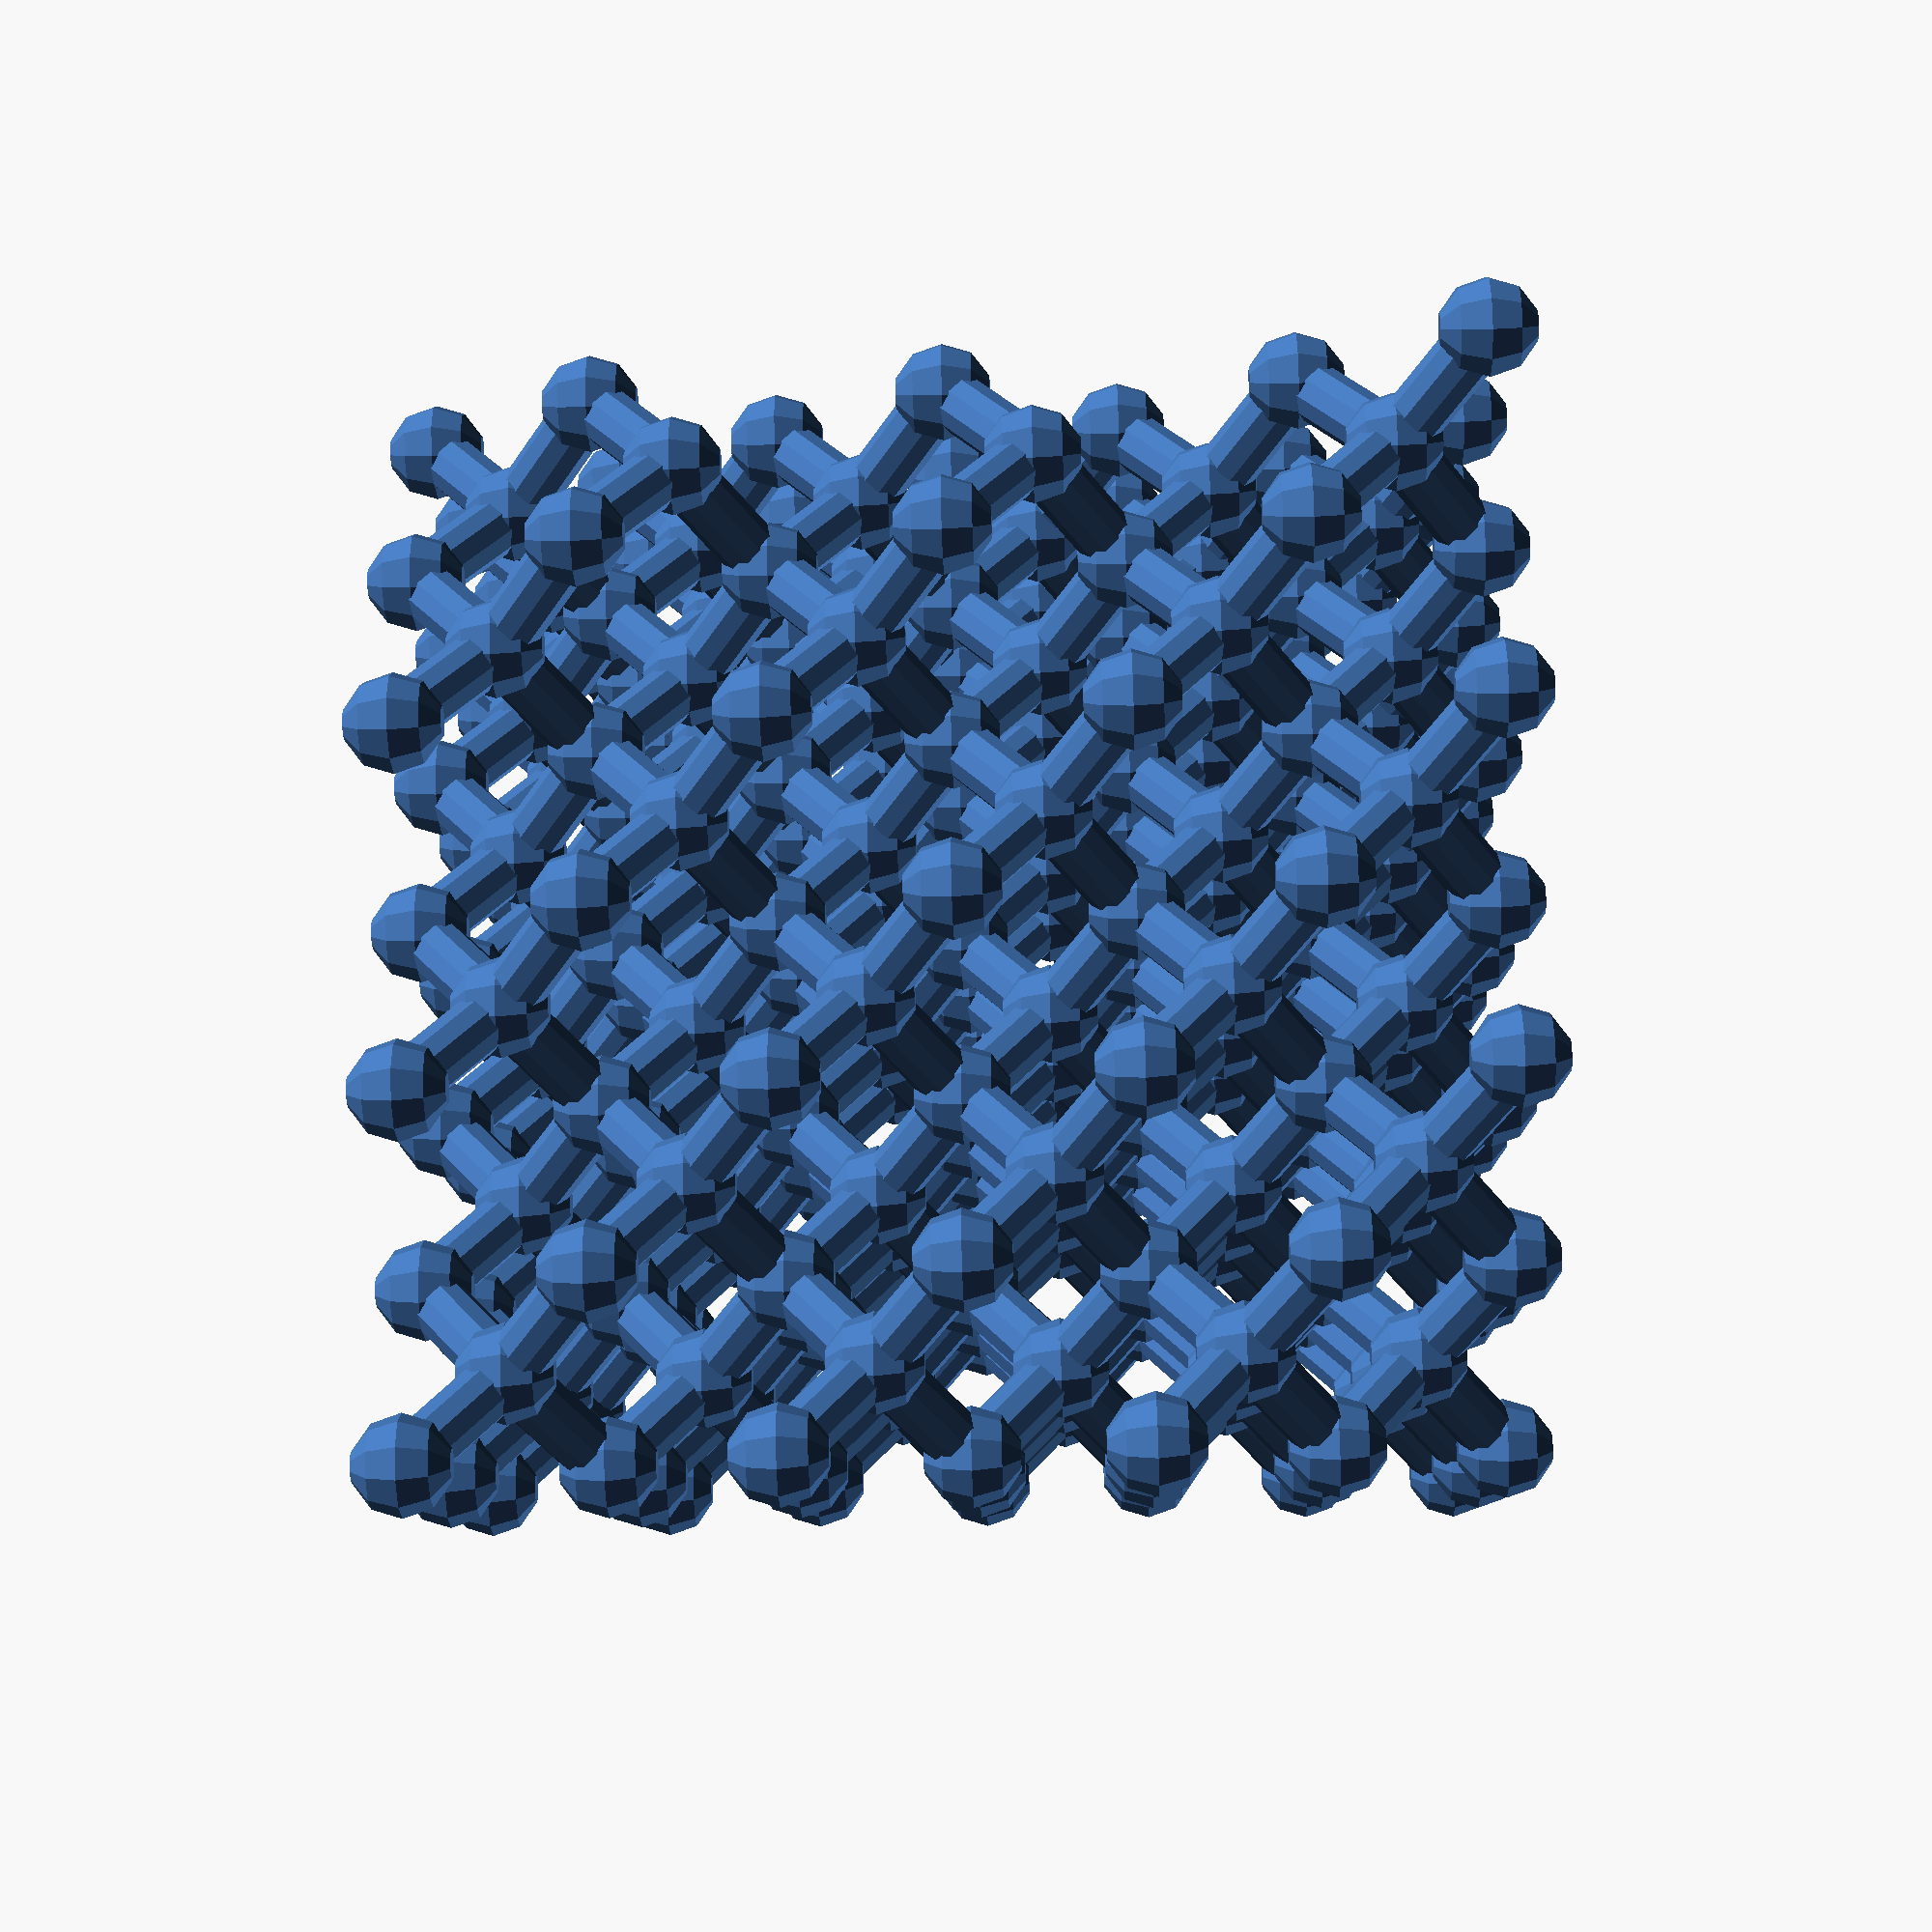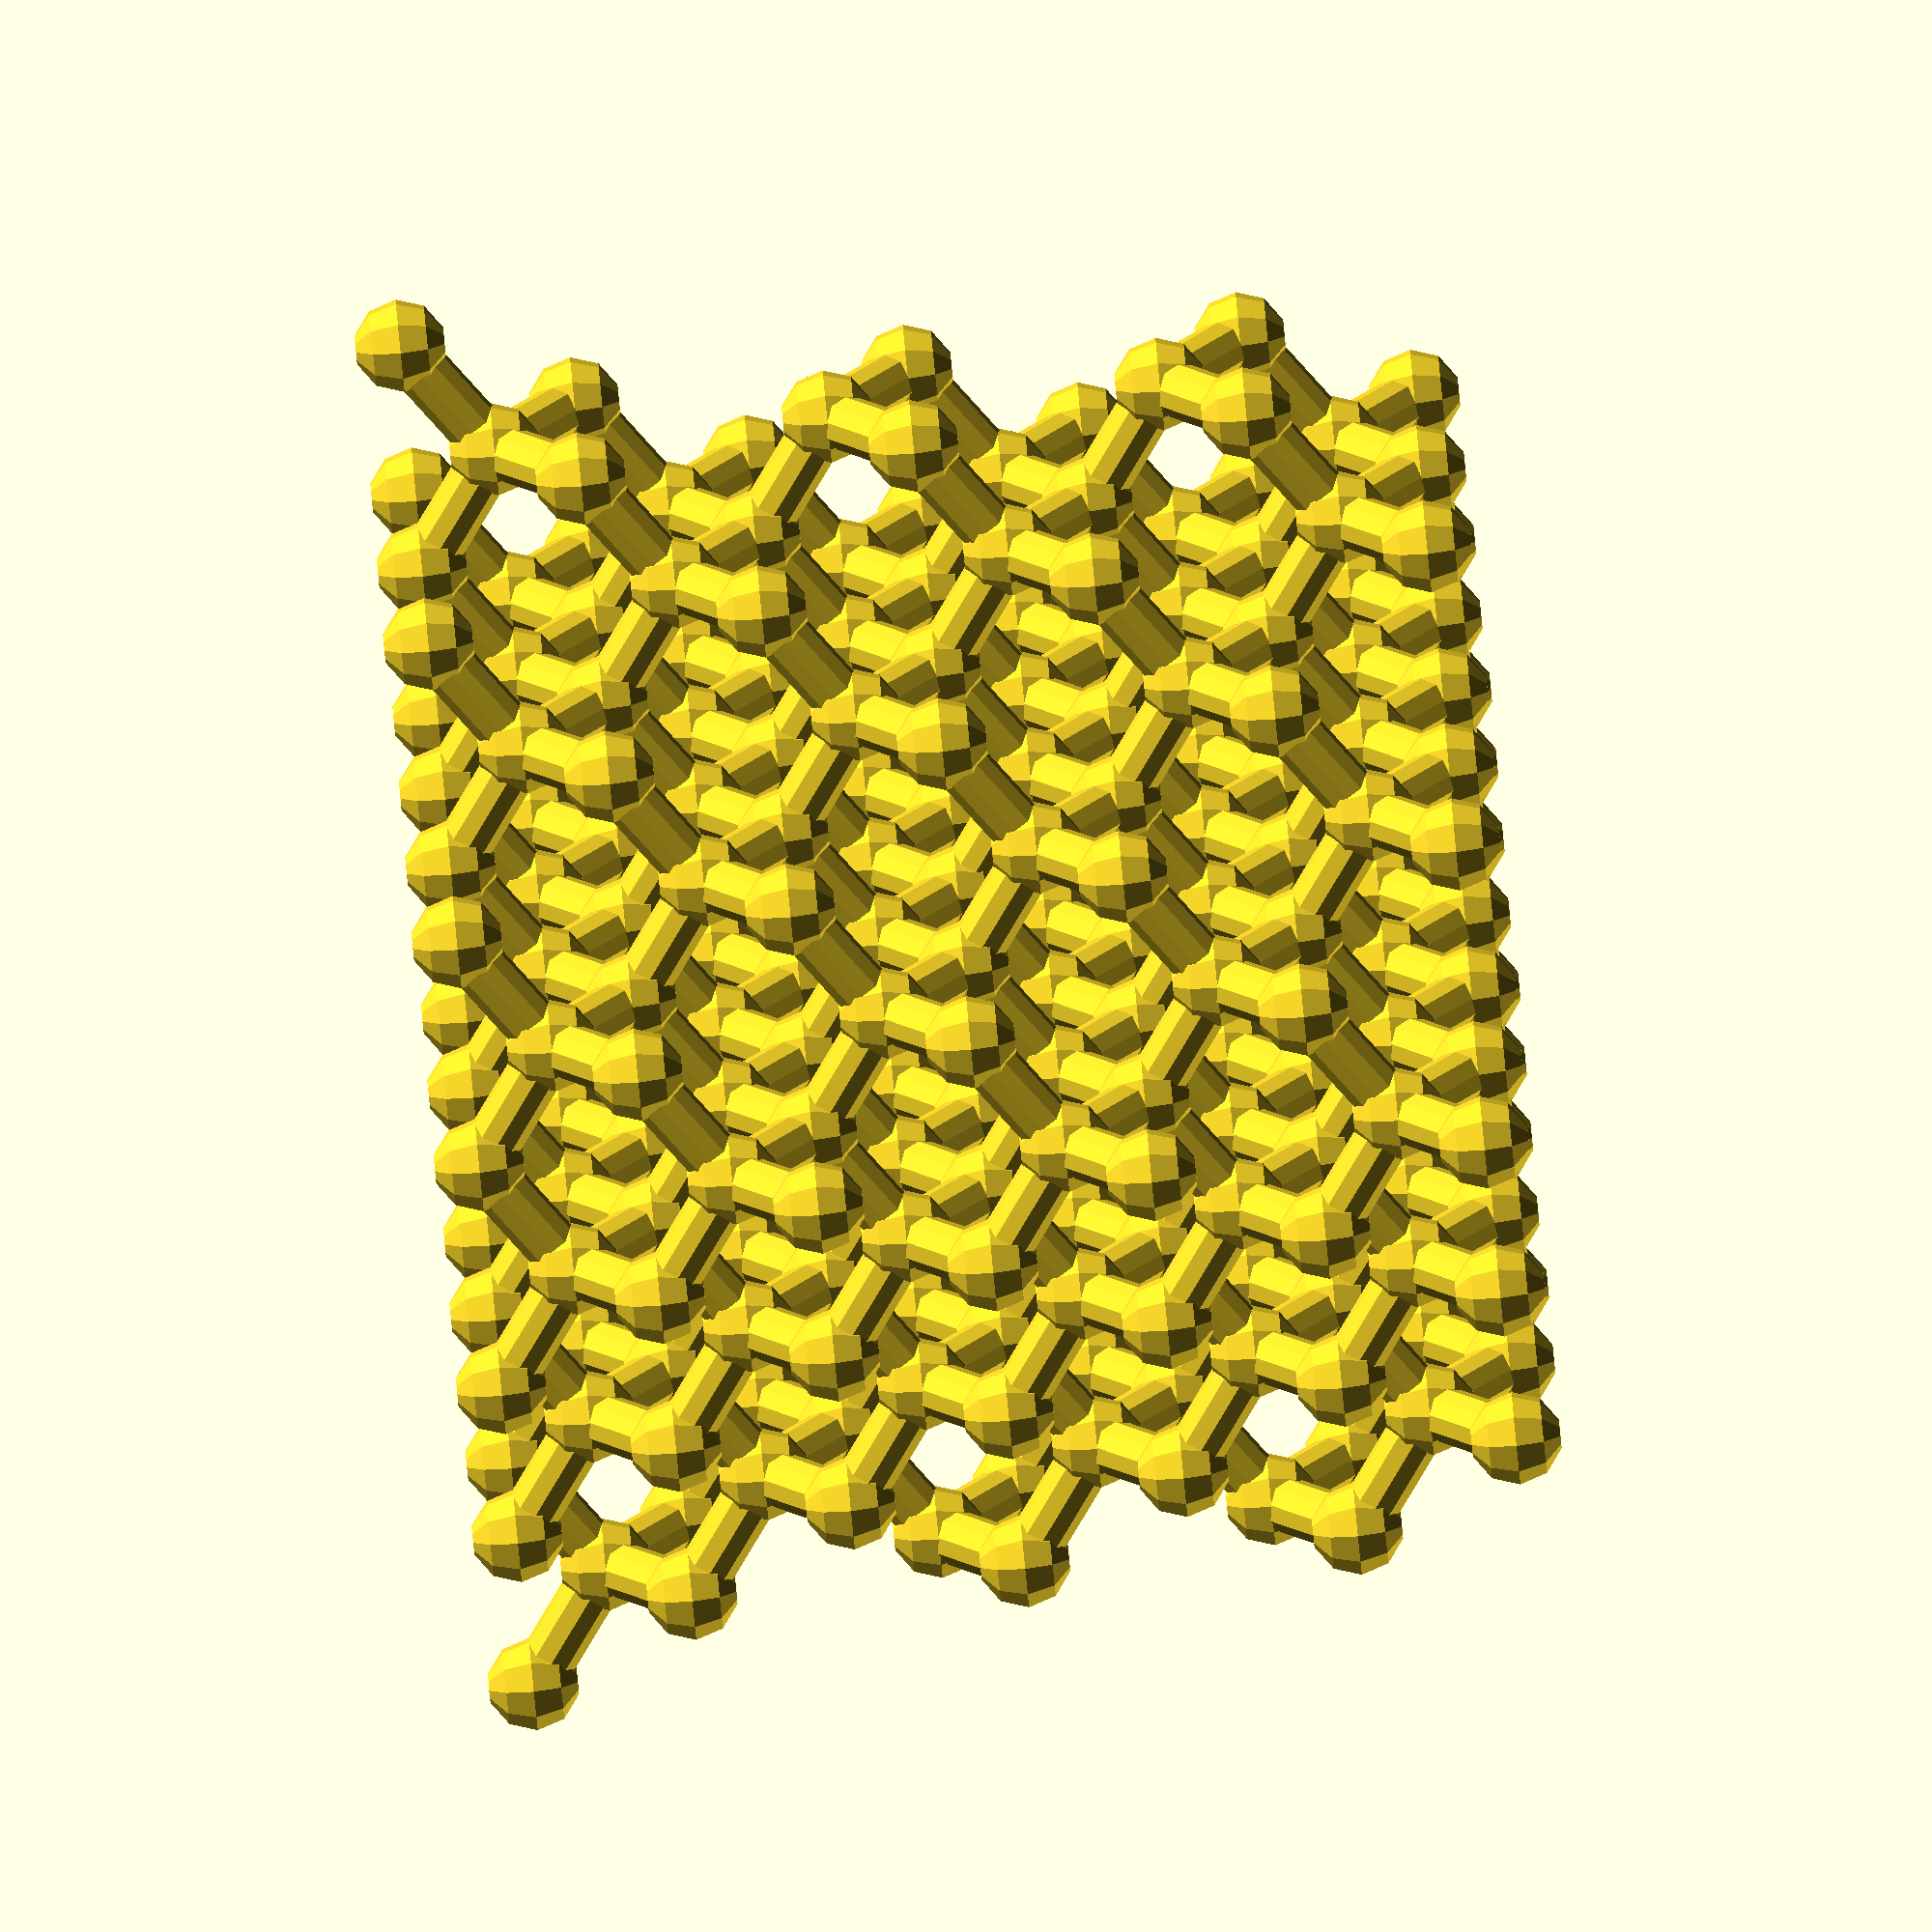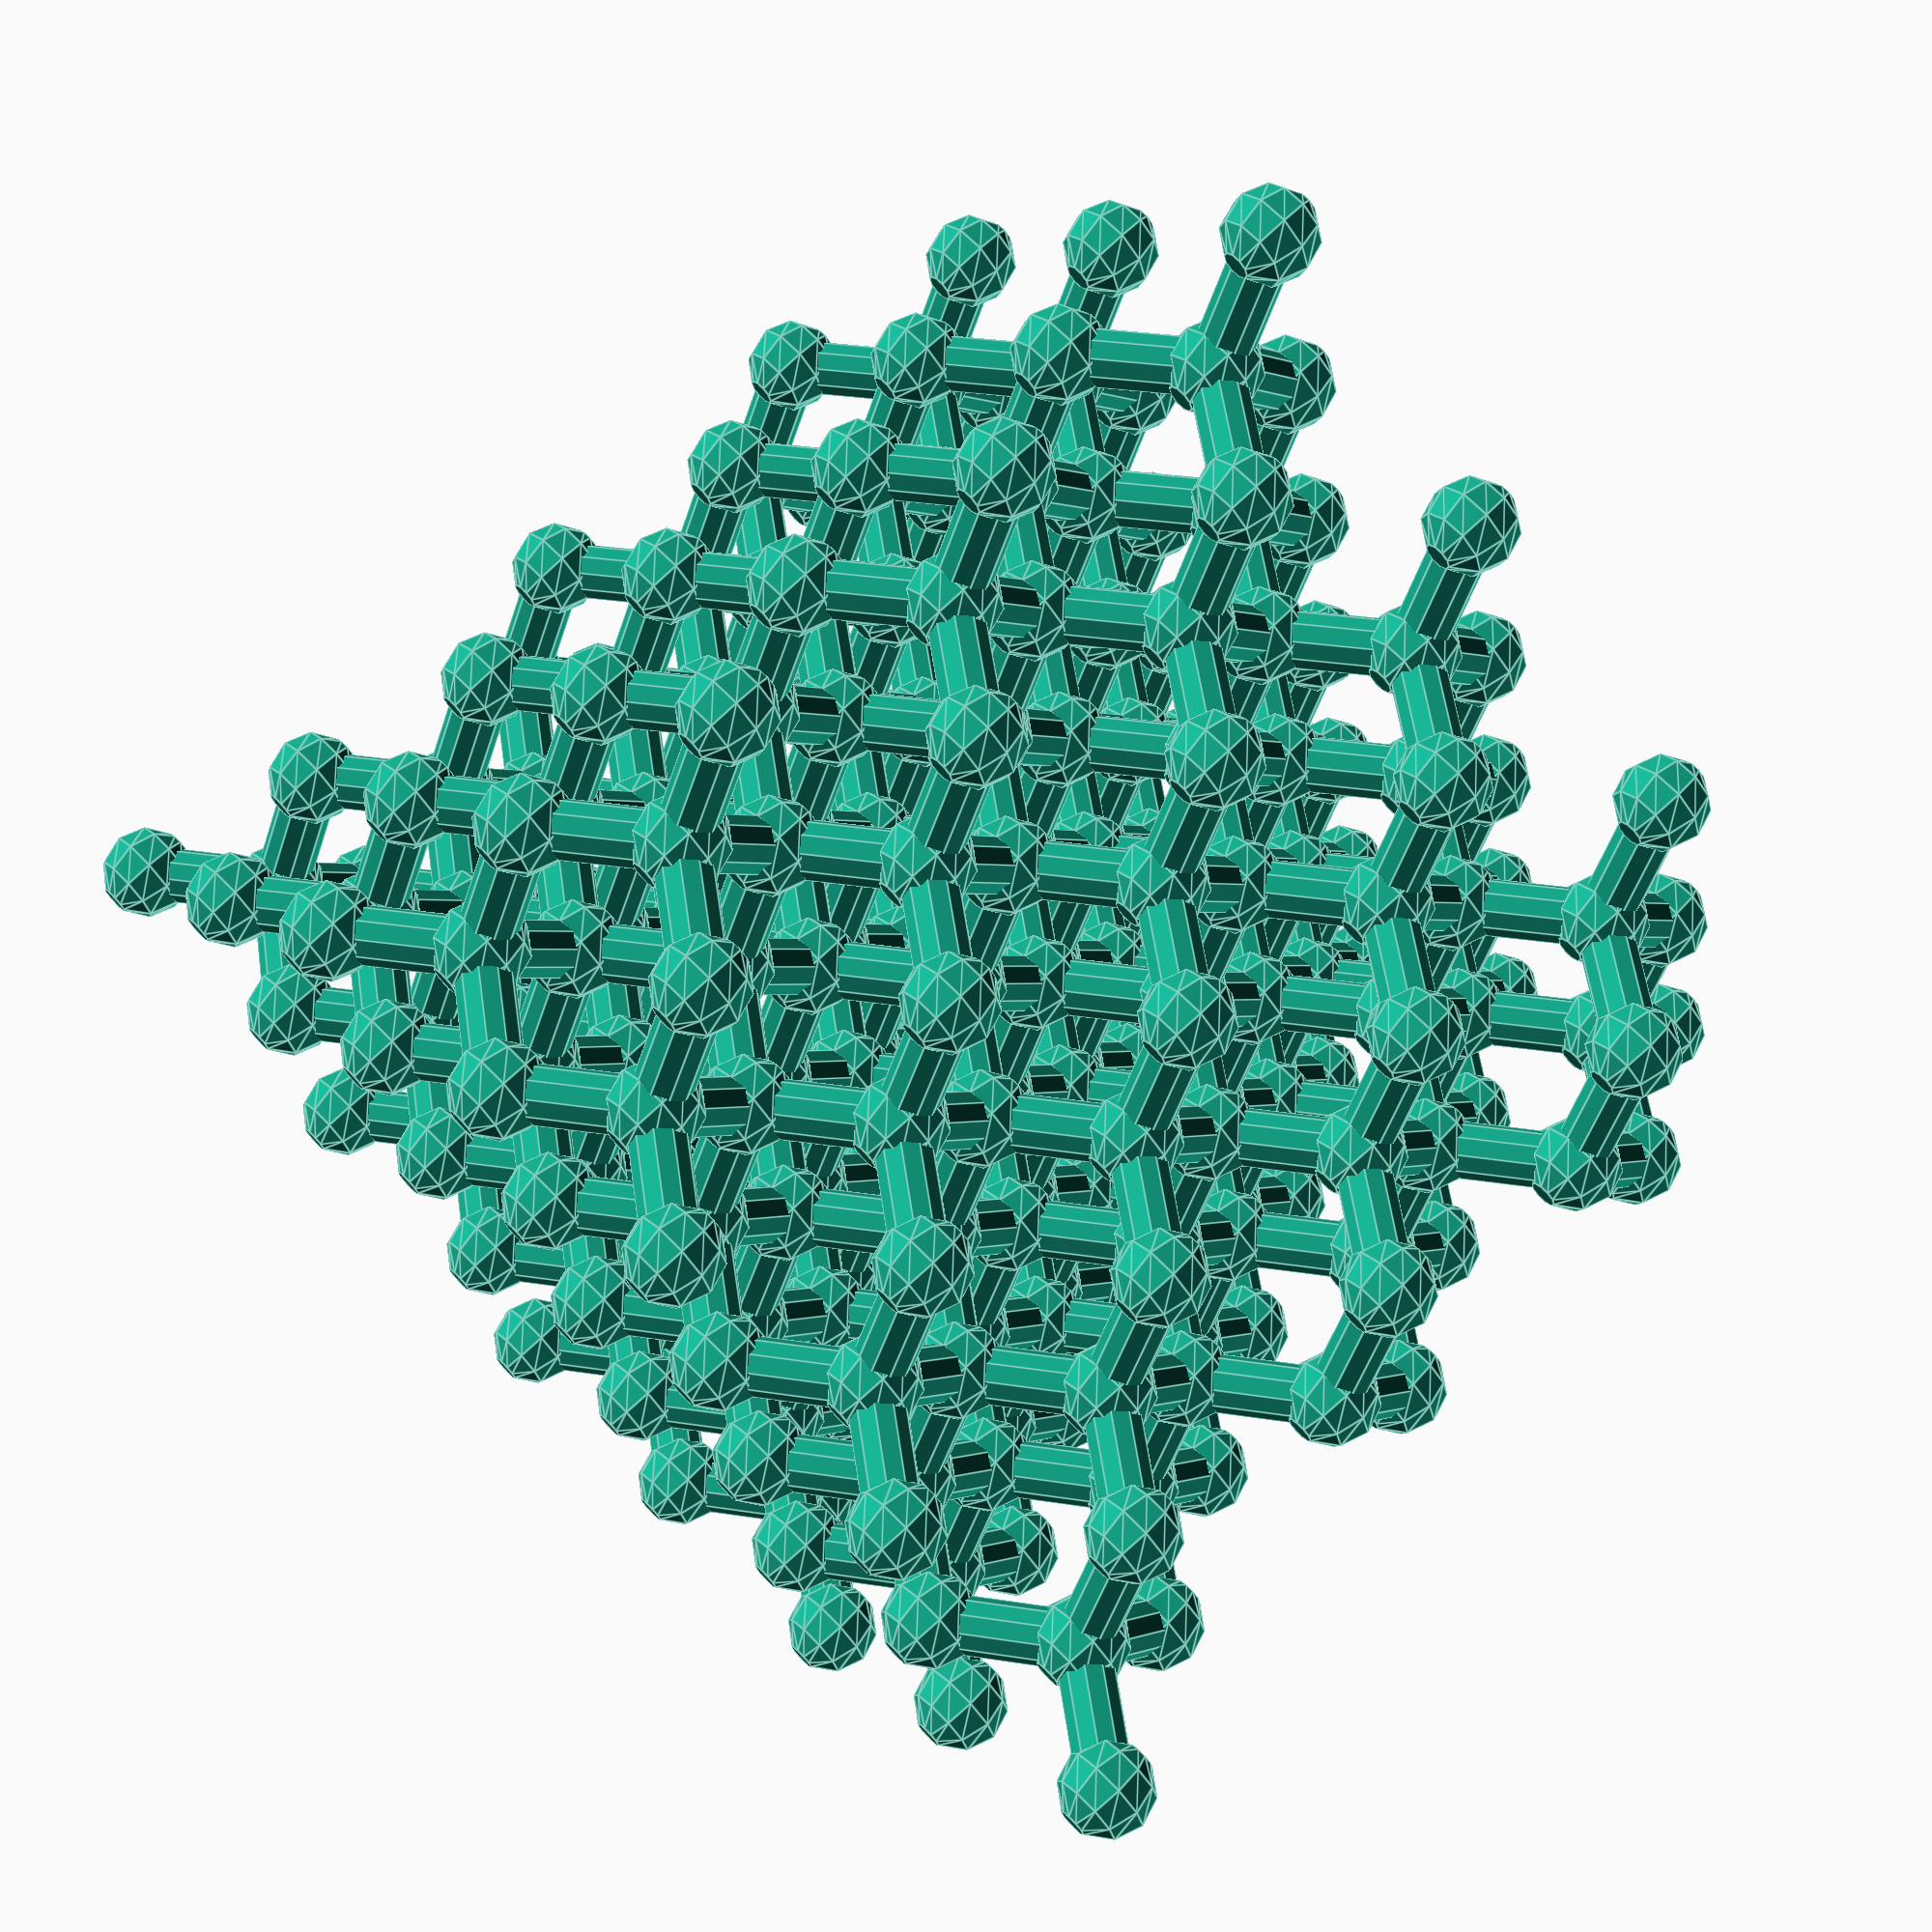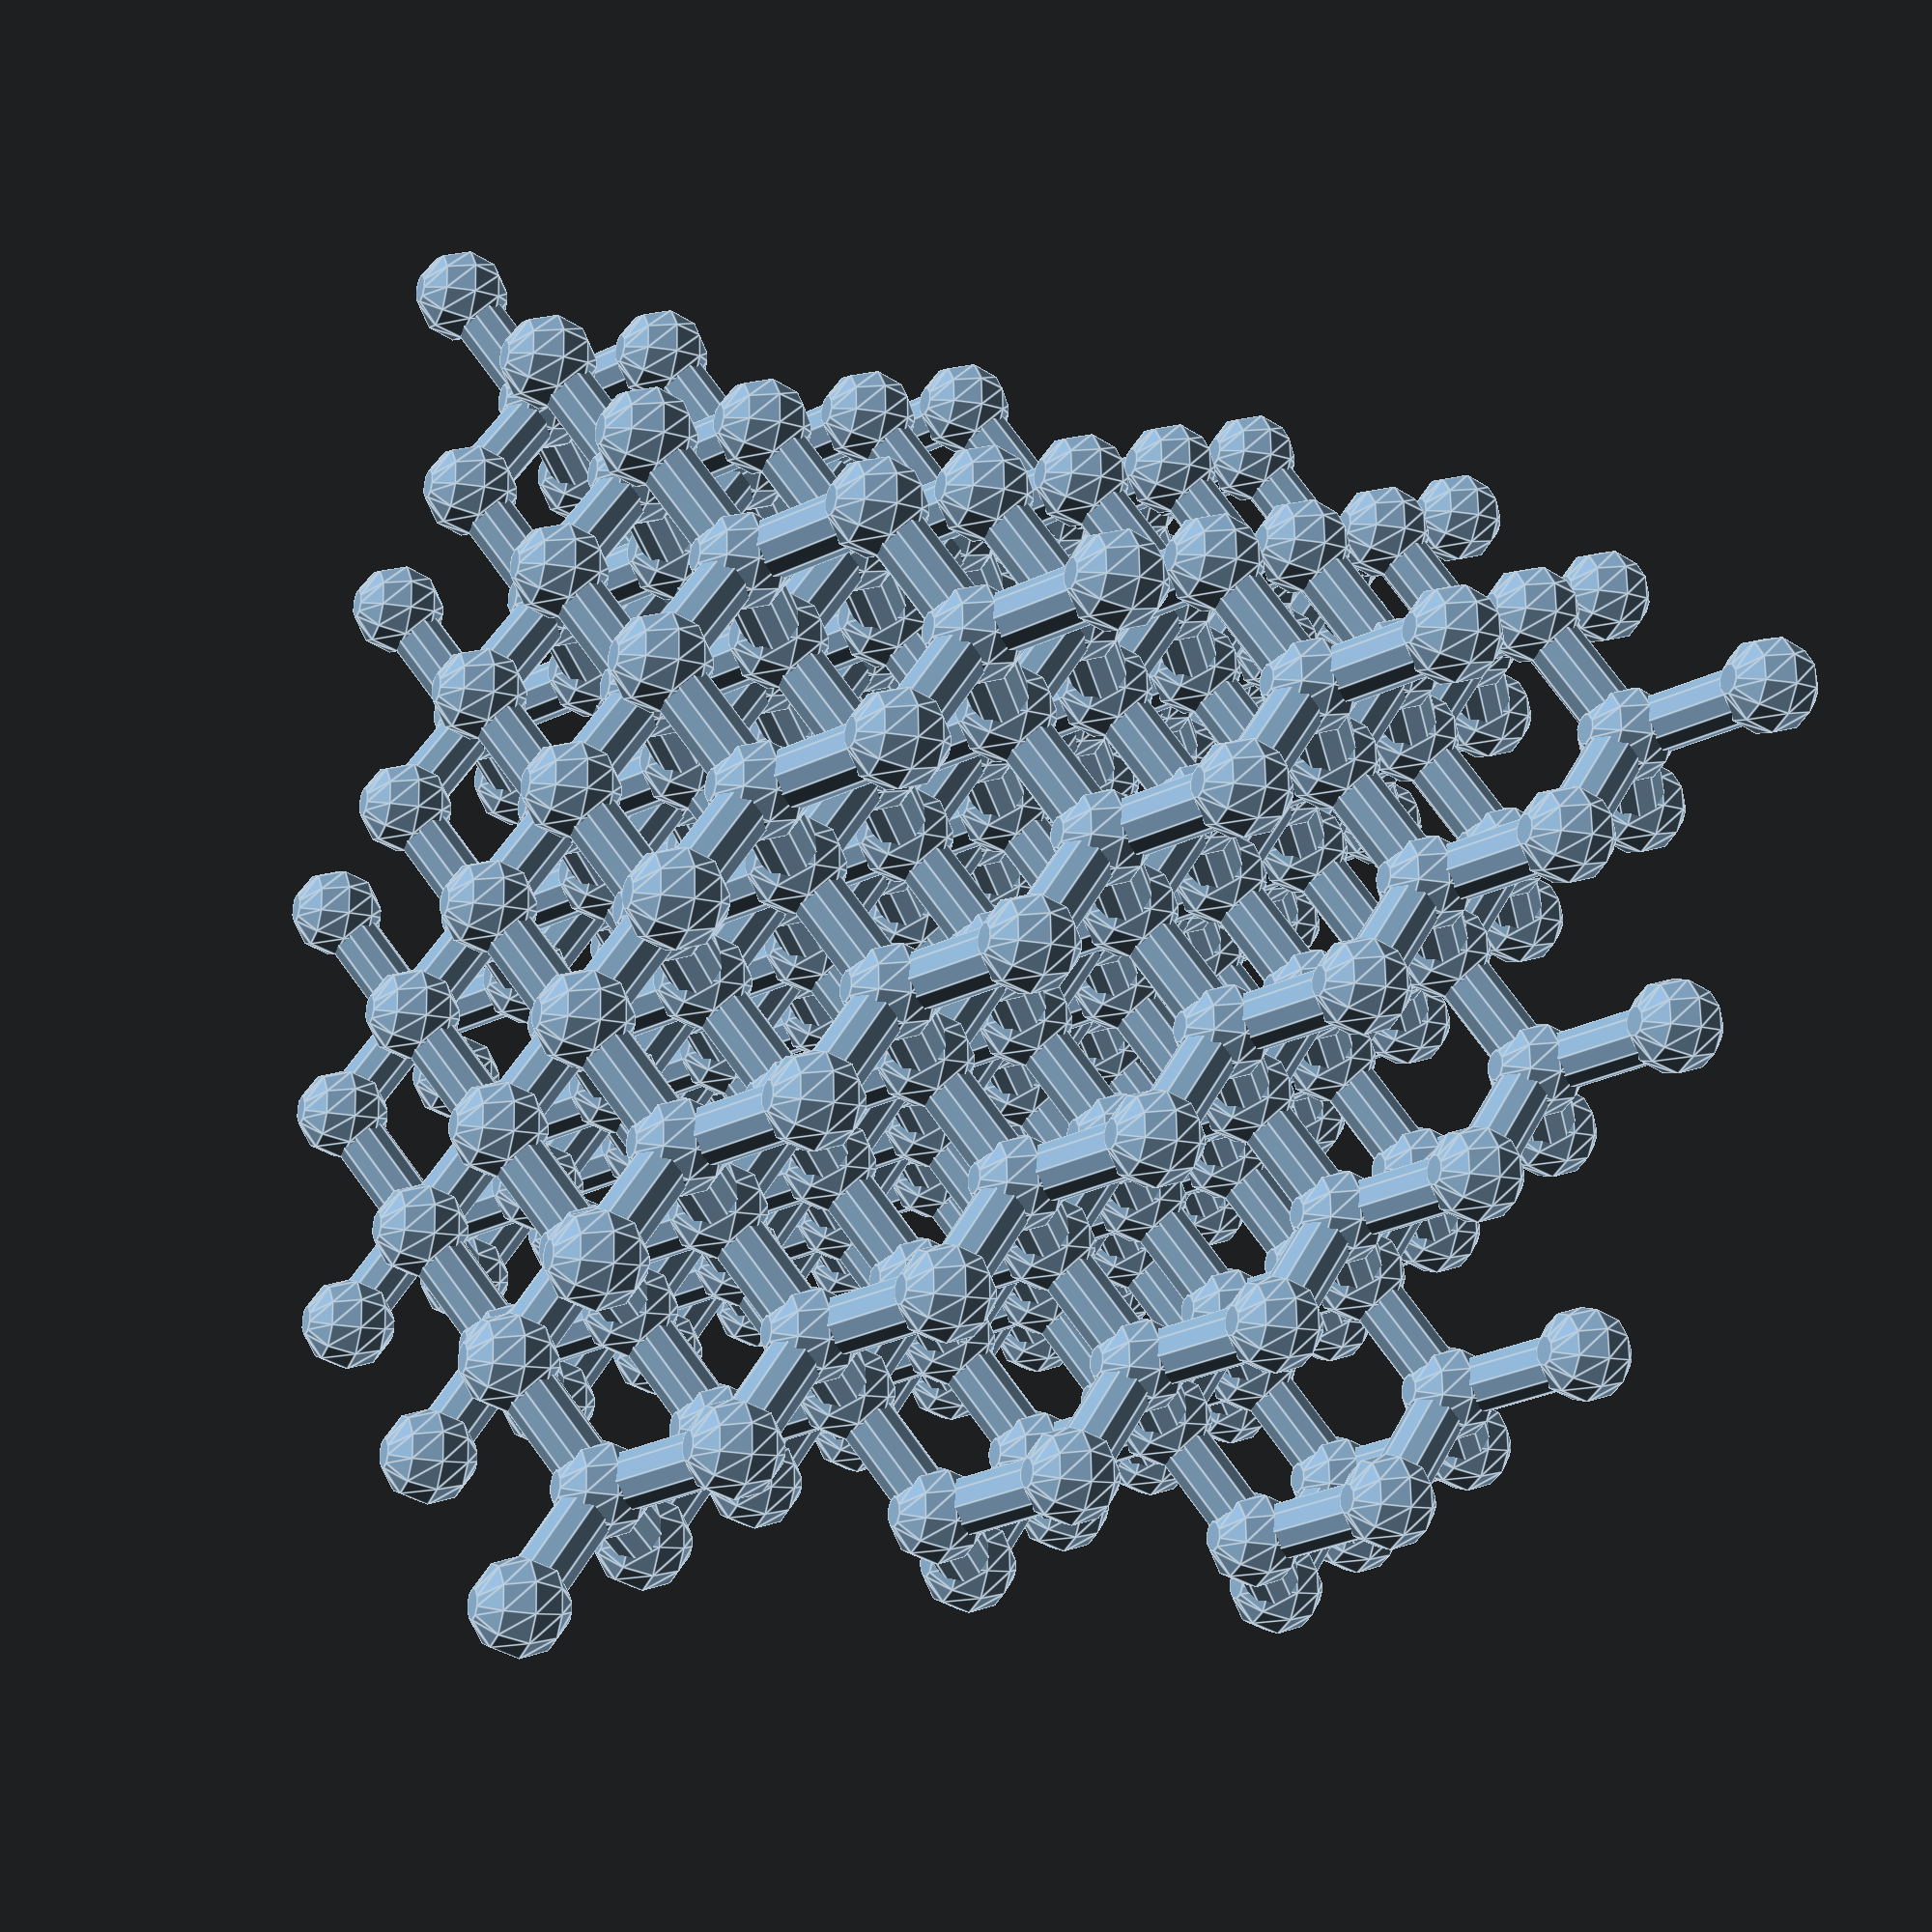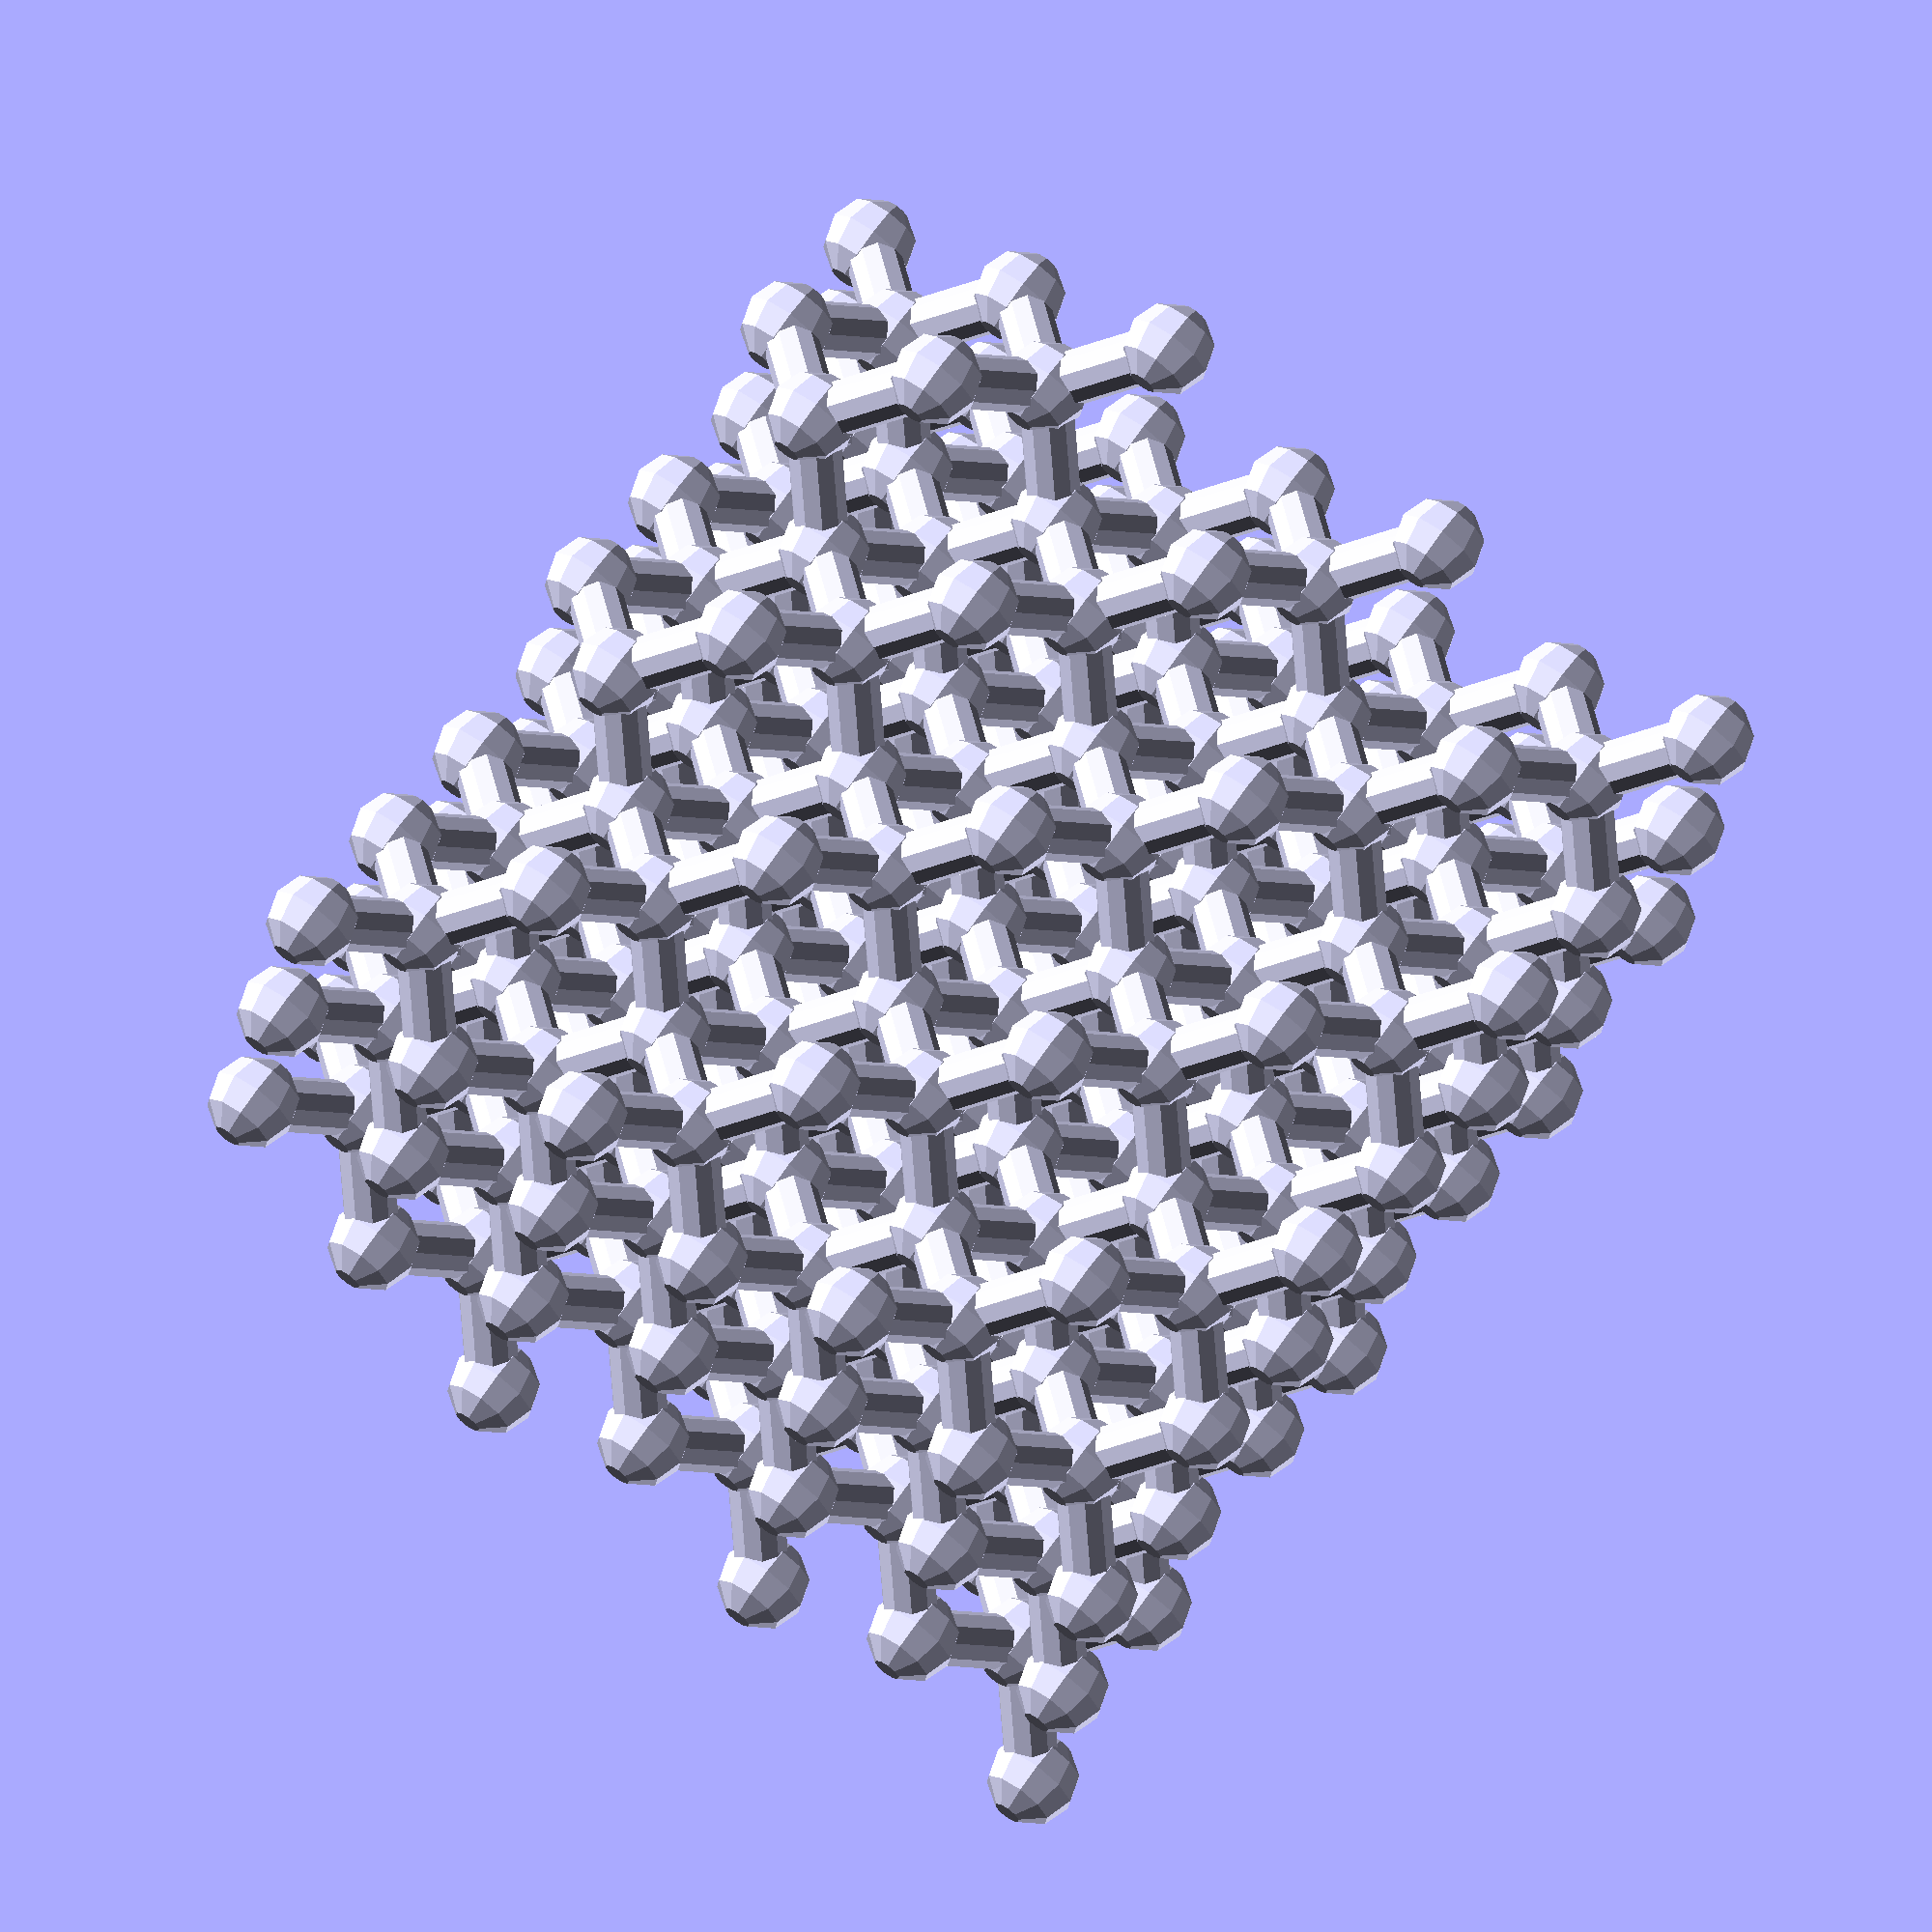
<openscad>
/*

Creates a model of a molcule from a set
of orthogonal coordinates  here part of diamond lattice

*/

module atom(rx,x0,y0,z0)
{
  translate(v=[x0,y0,z0])
  sphere(r=rx,$fn=10);
}

/* spheres of radius rx are placed at the atomic
 positions - x0,y0,z0
*/



module bond(x2,y2,z2,x1,y1,z1)

{
tx = (x2 + x1)/2;
ty = (y2 + y1)/2;
tz = (z2 + z1)/2;
ax = x2 - x1 ;
ay = y2 - y1;
az = z2 - z1;

translate(v=[tx,ty,tz])
rotate(a = [-acos(az/sqrt(ax*ax+ay*ay+az*az)), 0, -atan2(ax, ay)])
cylinder(r=.3,h=sqrt(ax*ax+ay*ay+az*az),center=true,$fn=10);
}

/*

Module bond represents a bond between two atoms -
as a cylinder - the orthogonal coordinates of the two
atoms are passed


tx,ty,and tz are the coordinates of the midpoint of the line
             connecting the atoms
ax,ay,and az is the vector between the atoms

              A cylinder whose height is equal to the bond length
              is placed at the origin and rotated to align with the
              bond.  The cylinder is then translated to the proper
              position

             David Moews supplied the rotate command.

                                                            P Moews


*/

 /*  comment out 4 atoms and 4 bonds which slant downward
     82 90 100 slant downward 82 on the raft?
     196 202 212 slant downward  196 on the raft?
     structure should be properly oriented - move up to build
     platform to print
*/

union()
{

atom(.5,  0.449250, -3.120750, -3.120750);  //   1
atom(.5, -1.335750, -1.335750, -3.120750);  //   3
atom(.5,  0.449250,  0.449250, -3.120750);  //   4
atom(.5, -1.335750, -3.120750, -1.335750);  //   5
atom(.5,  0.449250, -1.335750, -1.335750);  //   6
atom(.5, -0.443250, -2.228250, -2.228250);  //   7
atom(.5,  0.449250, -3.120750,  0.449250);  //   8
atom(.5, -3.120750,  0.449250, -3.120750);  //   9
atom(.5, -3.120750, -1.335750, -1.335750);  //  10
atom(.5, -1.335750,  0.449250, -1.335750);  //  11
atom(.5, -2.228250, -0.443250, -2.228250);  //  12
atom(.5, -3.120750, -3.120750,  0.449250);  //  13
atom(.5, -1.335750, -1.335750,  0.449250);  //  14
atom(.5, -2.228250, -2.228250, -0.443250);  //  15
atom(.5,  0.449250,  0.449250,  0.449250);  //  16
atom(.5, -0.443250, -0.443250, -0.443250);  //  17
atom(.5, -3.120750,  0.449250,  0.449250);  //  18
atom(.5, -1.335750, -3.120750,  2.231250);  //  19
atom(.5,  0.449250, -1.335750,  2.231250);  //  20
atom(.5, -0.443250, -2.228250,  1.338750);  //  21
atom(.5,  0.449250, -3.120750,  4.016250);  //  22
atom(.5, -3.120750, -1.335750,  2.231250);  //  23
atom(.5, -1.335750,  0.449250,  2.231250);  //  24
atom(.5, -2.228250, -0.443250,  1.338750);  //  25
atom(.5, -3.120750, -3.120750,  4.016250);  //  26
atom(.5, -1.335750, -1.335750,  4.016250);  //  27
atom(.5, -2.228250, -2.228250,  3.123750);  //  28
atom(.5,  0.449250,  0.449250,  4.016250);  //  29
atom(.5, -0.443250, -0.443250,  3.123750);  //  30
atom(.5, -3.120750,  0.449250,  4.016250);  //  31
atom(.5, -1.335750, -3.120750,  5.798250);  //  32
atom(.5,  0.449250, -1.335750,  5.798250);  //  33
atom(.5, -0.443250, -2.228250,  4.905750);  //  34
atom(.5,  0.449250, -3.120750,  7.583250);  //  35
atom(.5, -3.120750, -1.335750,  5.798250);  //  36
atom(.5, -1.335750,  0.449250,  5.798250);  //  37
atom(.5, -2.228250, -0.443250,  4.905750);  //  38
atom(.5, -3.120750, -3.120750,  7.583250);  //  39
atom(.5, -1.335750, -1.335750,  7.583250);  //  40
atom(.5, -2.228250, -2.228250,  6.690750);  //  41
atom(.5,  0.449250,  0.449250,  7.583250);  //  42
atom(.5, -0.443250, -0.443250,  6.690750);  //  43
atom(.5, -3.120750,  0.449250,  7.583250);  //  44
atom(.5, -1.335750,  2.231250, -3.120750);  //  45
atom(.5,  0.449250,  4.016250, -3.120750);  //  46
atom(.5,  0.449250,  2.231250, -1.335750);  //  47
atom(.5, -0.443250,  1.338750, -2.228250);  //  48
atom(.5, -3.120750,  4.016250, -3.120750);  //  49
atom(.5, -3.120750,  2.231250, -1.335750);  //  50
atom(.5, -1.335750,  4.016250, -1.335750);  //  51
atom(.5, -2.228250,  3.123750, -2.228250);  //  52
atom(.5, -1.335750,  2.231250,  0.449250);  //  53
atom(.5, -2.228250,  1.338750, -0.443250);  //  54
atom(.5,  0.449250,  4.016250,  0.449250);  //  55
atom(.5, -0.443250,  3.123750, -0.443250);  //  56
atom(.5, -3.120750,  4.016250,  0.449250);  //  57
atom(.5,  0.449250,  2.231250,  2.231250);  //  58
atom(.5, -0.443250,  1.338750,  1.338750);  //  59
atom(.5, -3.120750,  2.231250,  2.231250);  //  60
atom(.5, -1.335750,  4.016250,  2.231250);  //  61
atom(.5, -2.228250,  3.123750,  1.338750);  //  62
atom(.5, -1.335750,  2.231250,  4.016250);  //  63
atom(.5, -2.228250,  1.338750,  3.123750);  //  64
atom(.5,  0.449250,  4.016250,  4.016250);  //  65
atom(.5, -0.443250,  3.123750,  3.123750);  //  66
atom(.5, -3.120750,  4.016250,  4.016250);  //  67
atom(.5,  0.449250,  2.231250,  5.798250);  //  68
atom(.5, -0.443250,  1.338750,  4.905750);  //  69
atom(.5, -3.120750,  2.231250,  5.798250);  //  70
atom(.5, -1.335750,  4.016250,  5.798250);  //  71
atom(.5, -2.228250,  3.123750,  4.905750);  //  72
atom(.5, -1.335750,  2.231250,  7.583250);  //  73
atom(.5, -2.228250,  1.338750,  6.690750);  //  74
atom(.5,  0.449250,  4.016250,  7.583250);  //  75
atom(.5, -0.443250,  3.123750,  6.690750);  //  76
atom(.5, -3.120750,  4.016250,  7.583250);  //  77
atom(.5, -1.335750,  5.798250, -3.120750);  //  78
atom(.5,  0.449250,  7.583250, -3.120750);  //  79
atom(.5,  0.449250,  5.798250, -1.335750);  //  80
atom(.5, -0.443250,  4.905750, -2.228250);  //  81
atom(.5, -3.120750,  7.583250, -3.120750);  //  82
atom(.5, -3.120750,  5.798250, -1.335750);  //  83
atom(.5, -1.335750,  7.583250, -1.335750);  //  84
atom(.5, -2.228250,  6.690750, -2.228250);  //  85
atom(.5, -1.335750,  5.798250,  0.449250);  //  86
atom(.5, -2.228250,  4.905750, -0.443250);  //  87
atom(.5,  0.449250,  7.583250,  0.449250);  //  88
atom(.5, -0.443250,  6.690750, -0.443250);  //  89
//atom(.5, -3.120750,  7.583250,  0.449250);  //  90
atom(.5,  0.449250,  5.798250,  2.231250);  //  91
atom(.5, -0.443250,  4.905750,  1.338750);  //  92
atom(.5, -3.120750,  5.798250,  2.231250);  //  93
atom(.5, -1.335750,  7.583250,  2.231250);  //  94
atom(.5, -2.228250,  6.690750,  1.338750);  //  95
atom(.5, -1.335750,  5.798250,  4.016250);  //  96
atom(.5, -2.228250,  4.905750,  3.123750);  //  97
atom(.5,  0.449250,  7.583250,  4.016250);  //  98
atom(.5, -0.443250,  6.690750,  3.123750);  //  99
//atom(.5, -3.120750,  7.583250,  4.016250);  // 100
atom(.5,  0.449250,  5.798250,  5.798250);  // 101
atom(.5, -0.443250,  4.905750,  4.905750);  // 102
atom(.5, -3.120750,  5.798250,  5.798250);  // 103
atom(.5, -1.335750,  7.583250,  5.798250);  // 104
atom(.5, -2.228250,  6.690750,  4.905750);  // 105
atom(.5, -1.335750,  5.798250,  7.583250);  // 106
atom(.5, -2.228250,  4.905750,  6.690750);  // 107
atom(.5,  0.449250,  7.583250,  7.583250);  // 108
atom(.5, -0.443250,  6.690750,  6.690750);  // 109
atom(.5,  4.016250, -3.120750, -3.120750);  // 111
atom(.5,  2.231250, -1.335750, -3.120750);  // 112
atom(.5,  4.016250,  0.449250, -3.120750);  // 113
atom(.5,  2.231250, -3.120750, -1.335750);  // 114
atom(.5,  4.016250, -1.335750, -1.335750);  // 115
atom(.5,  3.123750, -2.228250, -2.228250);  // 116
atom(.5,  4.016250, -3.120750,  0.449250);  // 117
atom(.5,  2.231250,  0.449250, -1.335750);  // 118
atom(.5,  1.338750, -0.443250, -2.228250);  // 119
atom(.5,  2.231250, -1.335750,  0.449250);  // 120
atom(.5,  1.338750, -2.228250, -0.443250);  // 121
atom(.5,  4.016250,  0.449250,  0.449250);  // 122
atom(.5,  3.123750, -0.443250, -0.443250);  // 123
atom(.5,  2.231250, -3.120750,  2.231250);  // 124
atom(.5,  4.016250, -1.335750,  2.231250);  // 125
atom(.5,  3.123750, -2.228250,  1.338750);  // 126
atom(.5,  4.016250, -3.120750,  4.016250);  // 127
atom(.5,  2.231250,  0.449250,  2.231250);  // 128
atom(.5,  1.338750, -0.443250,  1.338750);  // 129
atom(.5,  2.231250, -1.335750,  4.016250);  // 130
atom(.5,  1.338750, -2.228250,  3.123750);  // 131
atom(.5,  4.016250,  0.449250,  4.016250);  // 132
atom(.5,  3.123750, -0.443250,  3.123750);  // 133
atom(.5,  2.231250, -3.120750,  5.798250);  // 134
atom(.5,  4.016250, -1.335750,  5.798250);  // 135
atom(.5,  3.123750, -2.228250,  4.905750);  // 136
atom(.5,  4.016250, -3.120750,  7.583250);  // 137
atom(.5,  2.231250,  0.449250,  5.798250);  // 138
atom(.5,  1.338750, -0.443250,  4.905750);  // 139
atom(.5,  2.231250, -1.335750,  7.583250);  // 140
atom(.5,  1.338750, -2.228250,  6.690750);  // 141
atom(.5,  4.016250,  0.449250,  7.583250);  // 142
atom(.5,  3.123750, -0.443250,  6.690750);  // 143
atom(.5,  2.231250,  2.231250, -3.120750);  // 144
atom(.5,  4.016250,  4.016250, -3.120750);  // 145
atom(.5,  4.016250,  2.231250, -1.335750);  // 146
atom(.5,  3.123750,  1.338750, -2.228250);  // 147
atom(.5,  2.231250,  4.016250, -1.335750);  // 148
atom(.5,  1.338750,  3.123750, -2.228250);  // 149
atom(.5,  2.231250,  2.231250,  0.449250);  // 150
atom(.5,  1.338750,  1.338750, -0.443250);  // 151
atom(.5,  4.016250,  4.016250,  0.449250);  // 152
atom(.5,  3.123750,  3.123750, -0.443250);  // 153
atom(.5,  4.016250,  2.231250,  2.231250);  // 154
atom(.5,  3.123750,  1.338750,  1.338750);  // 155
atom(.5,  2.231250,  4.016250,  2.231250);  // 156
atom(.5,  1.338750,  3.123750,  1.338750);  // 157
atom(.5,  2.231250,  2.231250,  4.016250);  // 158
atom(.5,  1.338750,  1.338750,  3.123750);  // 159
atom(.5,  4.016250,  4.016250,  4.016250);  // 160
atom(.5,  3.123750,  3.123750,  3.123750);  // 161
atom(.5,  4.016250,  2.231250,  5.798250);  // 162
atom(.5,  3.123750,  1.338750,  4.905750);  // 163
atom(.5,  2.231250,  4.016250,  5.798250);  // 164
atom(.5,  1.338750,  3.123750,  4.905750);  // 165
atom(.5,  2.231250,  2.231250,  7.583250);  // 166
atom(.5,  1.338750,  1.338750,  6.690750);  // 167
atom(.5,  4.016250,  4.016250,  7.583250);  // 168
atom(.5,  3.123750,  3.123750,  6.690750);  // 169
atom(.5,  2.231250,  5.798250, -3.120750);  // 170
atom(.5,  4.016250,  7.583250, -3.120750);  // 171
atom(.5,  4.016250,  5.798250, -1.335750);  // 172
atom(.5,  3.123750,  4.905750, -2.228250);  // 173
atom(.5,  2.231250,  7.583250, -1.335750);  // 174
atom(.5,  1.338750,  6.690750, -2.228250);  // 175
atom(.5,  2.231250,  5.798250,  0.449250);  // 176
atom(.5,  1.338750,  4.905750, -0.443250);  // 177
atom(.5,  4.016250,  7.583250,  0.449250);  // 178
atom(.5,  3.123750,  6.690750, -0.443250);  // 179
atom(.5,  4.016250,  5.798250,  2.231250);  // 180
atom(.5,  3.123750,  4.905750,  1.338750);  // 181
atom(.5,  2.231250,  7.583250,  2.231250);  // 182
atom(.5,  1.338750,  6.690750,  1.338750);  // 183
atom(.5,  2.231250,  5.798250,  4.016250);  // 184
atom(.5,  1.338750,  4.905750,  3.123750);  // 185
atom(.5,  4.016250,  7.583250,  4.016250);  // 186
atom(.5,  3.123750,  6.690750,  3.123750);  // 187
atom(.5,  4.016250,  5.798250,  5.798250);  // 188
atom(.5,  3.123750,  4.905750,  4.905750);  // 189
atom(.5,  2.231250,  7.583250,  5.798250);  // 190
atom(.5,  1.338750,  6.690750,  4.905750);  // 191
atom(.5,  2.231250,  5.798250,  7.583250);  // 192
atom(.5,  1.338750,  4.905750,  6.690750);  // 193
atom(.5,  4.016250,  7.583250,  7.583250);  // 194
atom(.5,  3.123750,  6.690750,  6.690750);  // 195
atom(.5,  7.583250, -3.120750, -3.120750);  // 196
atom(.5,  5.798250, -1.335750, -3.120750);  // 197
atom(.5,  7.583250,  0.449250, -3.120750);  // 198
atom(.5,  5.798250, -3.120750, -1.335750);  // 199
atom(.5,  7.583250, -1.335750, -1.335750);  // 200
atom(.5,  6.690750, -2.228250, -2.228250);  // 201
//atom(.5,  7.583250, -3.120750,  0.449250);  // 202
atom(.5,  5.798250,  0.449250, -1.335750);  // 203
atom(.5,  4.905750, -0.443250, -2.228250);  // 204
atom(.5,  5.798250, -1.335750,  0.449250);  // 205
atom(.5,  4.905750, -2.228250, -0.443250);  // 206
atom(.5,  7.583250,  0.449250,  0.449250);  // 207
atom(.5,  6.690750, -0.443250, -0.443250);  // 208
atom(.5,  5.798250, -3.120750,  2.231250);  // 209
atom(.5,  7.583250, -1.335750,  2.231250);  // 210
atom(.5,  6.690750, -2.228250,  1.338750);  // 211
//atom(.5,  7.583250, -3.120750,  4.016250);  // 212
atom(.5,  5.798250,  0.449250,  2.231250);  // 213
atom(.5,  4.905750, -0.443250,  1.338750);  // 214
atom(.5,  5.798250, -1.335750,  4.016250);  // 215
atom(.5,  4.905750, -2.228250,  3.123750);  // 216
atom(.5,  7.583250,  0.449250,  4.016250);  // 217
atom(.5,  6.690750, -0.443250,  3.123750);  // 218
atom(.5,  5.798250, -3.120750,  5.798250);  // 219
atom(.5,  7.583250, -1.335750,  5.798250);  // 220
atom(.5,  6.690750, -2.228250,  4.905750);  // 221
atom(.5,  5.798250,  0.449250,  5.798250);  // 223
atom(.5,  4.905750, -0.443250,  4.905750);  // 224
atom(.5,  5.798250, -1.335750,  7.583250);  // 225
atom(.5,  4.905750, -2.228250,  6.690750);  // 226
atom(.5,  7.583250,  0.449250,  7.583250);  // 227
atom(.5,  6.690750, -0.443250,  6.690750);  // 228
atom(.5,  5.798250,  2.231250, -3.120750);  // 229
atom(.5,  7.583250,  4.016250, -3.120750);  // 230
atom(.5,  7.583250,  2.231250, -1.335750);  // 231
atom(.5,  6.690750,  1.338750, -2.228250);  // 232
atom(.5,  5.798250,  4.016250, -1.335750);  // 233
atom(.5,  4.905750,  3.123750, -2.228250);  // 234
atom(.5,  5.798250,  2.231250,  0.449250);  // 235
atom(.5,  4.905750,  1.338750, -0.443250);  // 236
atom(.5,  7.583250,  4.016250,  0.449250);  // 237
atom(.5,  6.690750,  3.123750, -0.443250);  // 238
atom(.5,  7.583250,  2.231250,  2.231250);  // 239
atom(.5,  6.690750,  1.338750,  1.338750);  // 240
atom(.5,  5.798250,  4.016250,  2.231250);  // 241
atom(.5,  4.905750,  3.123750,  1.338750);  // 242
atom(.5,  5.798250,  2.231250,  4.016250);  // 243
atom(.5,  4.905750,  1.338750,  3.123750);  // 244
atom(.5,  7.583250,  4.016250,  4.016250);  // 245
atom(.5,  6.690750,  3.123750,  3.123750);  // 246
atom(.5,  7.583250,  2.231250,  5.798250);  // 247
atom(.5,  6.690750,  1.338750,  4.905750);  // 248
atom(.5,  5.798250,  4.016250,  5.798250);  // 249
atom(.5,  4.905750,  3.123750,  4.905750);  // 250
atom(.5,  5.798250,  2.231250,  7.583250);  // 251
atom(.5,  4.905750,  1.338750,  6.690750);  // 252
atom(.5,  7.583250,  4.016250,  7.583250);  // 253
atom(.5,  6.690750,  3.123750,  6.690750);  // 254
atom(.5,  5.798250,  5.798250, -3.120750);  // 255
atom(.5,  7.583250,  5.798250, -1.335750);  // 257
atom(.5,  6.690750,  4.905750, -2.228250);  // 258
atom(.5,  5.798250,  7.583250, -1.335750);  // 259
atom(.5,  4.905750,  6.690750, -2.228250);  // 260
atom(.5,  5.798250,  5.798250,  0.449250);  // 261
atom(.5,  4.905750,  4.905750, -0.443250);  // 262
atom(.5,  7.583250,  7.583250,  0.449250);  // 263
atom(.5,  6.690750,  6.690750, -0.443250);  // 264
atom(.5,  7.583250,  5.798250,  2.231250);  // 265
atom(.5,  6.690750,  4.905750,  1.338750);  // 266
atom(.5,  5.798250,  7.583250,  2.231250);  // 267
atom(.5,  4.905750,  6.690750,  1.338750);  // 268
atom(.5,  5.798250,  5.798250,  4.016250);  // 269
atom(.5,  4.905750,  4.905750,  3.123750);  // 270
atom(.5,  7.583250,  7.583250,  4.016250);  // 271
atom(.5,  6.690750,  6.690750,  3.123750);  // 272
atom(.5,  7.583250,  5.798250,  5.798250);  // 273
atom(.5,  6.690750,  4.905750,  4.905750);  // 274
atom(.5,  5.798250,  7.583250,  5.798250);  // 275
atom(.5,  4.905750,  6.690750,  4.905750);  // 276
atom(.5,  5.798250,  5.798250,  7.583250);  // 277
atom(.5,  4.905750,  4.905750,  6.690750);  // 278
atom(.5,  7.583250,  7.583250,  7.583250);  // 279
atom(.5,  6.690750,  6.690750,  6.690750);  // 280
bond(  0.449250, -3.120750, -3.120750, -0.443250, -2.228250, -2.228250);  //  1 -   7
bond( -1.335750, -1.335750, -3.120750, -0.443250, -2.228250, -2.228250);  //  3 -   7
bond( -1.335750, -1.335750, -3.120750, -2.228250, -0.443250, -2.228250);  //  3 -  12
bond(  0.449250,  0.449250, -3.120750, -0.443250,  1.338750, -2.228250);  //  4 -  48
bond(  0.449250,  0.449250, -3.120750,  1.338750, -0.443250, -2.228250);  //  4 - 119
bond( -1.335750, -3.120750, -1.335750, -0.443250, -2.228250, -2.228250);  //  5 -   7
bond( -1.335750, -3.120750, -1.335750, -2.228250, -2.228250, -0.443250);  //  5 -  15
bond(  0.449250, -1.335750, -1.335750, -0.443250, -2.228250, -2.228250);  //  6 -   7
bond(  0.449250, -1.335750, -1.335750, -0.443250, -0.443250, -0.443250);  //  6 -  17
bond(  0.449250, -1.335750, -1.335750,  1.338750, -0.443250, -2.228250);  //  6 - 119
bond(  0.449250, -1.335750, -1.335750,  1.338750, -2.228250, -0.443250);  //  6 - 121
bond(  0.449250, -3.120750,  0.449250, -0.443250, -2.228250,  1.338750);  //  8 -  21
bond(  0.449250, -3.120750,  0.449250,  1.338750, -2.228250, -0.443250);  //  8 - 121
bond( -3.120750,  0.449250, -3.120750, -2.228250, -0.443250, -2.228250);  //  9 -  12
bond( -3.120750, -1.335750, -1.335750, -2.228250, -0.443250, -2.228250);  // 10 -  12
bond( -3.120750, -1.335750, -1.335750, -2.228250, -2.228250, -0.443250);  // 10 -  15
bond( -1.335750,  0.449250, -1.335750, -2.228250, -0.443250, -2.228250);  // 11 -  12
bond( -1.335750,  0.449250, -1.335750, -0.443250, -0.443250, -0.443250);  // 11 -  17
bond( -1.335750,  0.449250, -1.335750, -0.443250,  1.338750, -2.228250);  // 11 -  48
bond( -1.335750,  0.449250, -1.335750, -2.228250,  1.338750, -0.443250);  // 11 -  54
bond( -3.120750, -3.120750,  0.449250, -2.228250, -2.228250, -0.443250);  // 13 -  15
bond( -1.335750, -1.335750,  0.449250, -2.228250, -2.228250, -0.443250);  // 14 -  15
bond( -1.335750, -1.335750,  0.449250, -0.443250, -0.443250, -0.443250);  // 14 -  17
bond( -1.335750, -1.335750,  0.449250, -0.443250, -2.228250,  1.338750);  // 14 -  21
bond( -1.335750, -1.335750,  0.449250, -2.228250, -0.443250,  1.338750);  // 14 -  25
bond(  0.449250,  0.449250,  0.449250, -0.443250, -0.443250, -0.443250);  // 16 -  17
bond(  0.449250,  0.449250,  0.449250, -0.443250,  1.338750,  1.338750);  // 16 -  59
bond(  0.449250,  0.449250,  0.449250,  1.338750, -0.443250,  1.338750);  // 16 - 129
bond(  0.449250,  0.449250,  0.449250,  1.338750,  1.338750, -0.443250);  // 16 - 151
bond( -3.120750,  0.449250,  0.449250, -2.228250, -0.443250,  1.338750);  // 18 -  25
bond( -3.120750,  0.449250,  0.449250, -2.228250,  1.338750, -0.443250);  // 18 -  54
bond( -1.335750, -3.120750,  2.231250, -0.443250, -2.228250,  1.338750);  // 19 -  21
bond( -1.335750, -3.120750,  2.231250, -2.228250, -2.228250,  3.123750);  // 19 -  28
bond(  0.449250, -1.335750,  2.231250, -0.443250, -2.228250,  1.338750);  // 20 -  21
bond(  0.449250, -1.335750,  2.231250, -0.443250, -0.443250,  3.123750);  // 20 -  30
bond(  0.449250, -1.335750,  2.231250,  1.338750, -0.443250,  1.338750);  // 20 - 129
bond(  0.449250, -1.335750,  2.231250,  1.338750, -2.228250,  3.123750);  // 20 - 131
bond(  0.449250, -3.120750,  4.016250, -0.443250, -2.228250,  4.905750);  // 22 -  34
bond(  0.449250, -3.120750,  4.016250,  1.338750, -2.228250,  3.123750);  // 22 - 131
bond( -3.120750, -1.335750,  2.231250, -2.228250, -0.443250,  1.338750);  // 23 -  25
bond( -3.120750, -1.335750,  2.231250, -2.228250, -2.228250,  3.123750);  // 23 -  28
bond( -1.335750,  0.449250,  2.231250, -2.228250, -0.443250,  1.338750);  // 24 -  25
bond( -1.335750,  0.449250,  2.231250, -0.443250, -0.443250,  3.123750);  // 24 -  30
bond( -1.335750,  0.449250,  2.231250, -0.443250,  1.338750,  1.338750);  // 24 -  59
bond( -1.335750,  0.449250,  2.231250, -2.228250,  1.338750,  3.123750);  // 24 -  64
bond( -3.120750, -3.120750,  4.016250, -2.228250, -2.228250,  3.123750);  // 26 -  28
bond( -1.335750, -1.335750,  4.016250, -2.228250, -2.228250,  3.123750);  // 27 -  28
bond( -1.335750, -1.335750,  4.016250, -0.443250, -0.443250,  3.123750);  // 27 -  30
bond( -1.335750, -1.335750,  4.016250, -0.443250, -2.228250,  4.905750);  // 27 -  34
bond( -1.335750, -1.335750,  4.016250, -2.228250, -0.443250,  4.905750);  // 27 -  38
bond(  0.449250,  0.449250,  4.016250, -0.443250, -0.443250,  3.123750);  // 29 -  30
bond(  0.449250,  0.449250,  4.016250, -0.443250,  1.338750,  4.905750);  // 29 -  69
bond(  0.449250,  0.449250,  4.016250,  1.338750, -0.443250,  4.905750);  // 29 - 139
bond(  0.449250,  0.449250,  4.016250,  1.338750,  1.338750,  3.123750);  // 29 - 159
bond( -3.120750,  0.449250,  4.016250, -2.228250, -0.443250,  4.905750);  // 31 -  38
bond( -3.120750,  0.449250,  4.016250, -2.228250,  1.338750,  3.123750);  // 31 -  64
bond( -1.335750, -3.120750,  5.798250, -0.443250, -2.228250,  4.905750);  // 32 -  34
bond( -1.335750, -3.120750,  5.798250, -2.228250, -2.228250,  6.690750);  // 32 -  41
bond(  0.449250, -1.335750,  5.798250, -0.443250, -2.228250,  4.905750);  // 33 -  34
bond(  0.449250, -1.335750,  5.798250, -0.443250, -0.443250,  6.690750);  // 33 -  43
bond(  0.449250, -1.335750,  5.798250,  1.338750, -0.443250,  4.905750);  // 33 - 139
bond(  0.449250, -1.335750,  5.798250,  1.338750, -2.228250,  6.690750);  // 33 - 141
bond(  0.449250, -3.120750,  7.583250,  1.338750, -2.228250,  6.690750);  // 35 - 141
bond( -3.120750, -1.335750,  5.798250, -2.228250, -0.443250,  4.905750);  // 36 -  38
bond( -3.120750, -1.335750,  5.798250, -2.228250, -2.228250,  6.690750);  // 36 -  41
bond( -1.335750,  0.449250,  5.798250, -2.228250, -0.443250,  4.905750);  // 37 -  38
bond( -1.335750,  0.449250,  5.798250, -0.443250, -0.443250,  6.690750);  // 37 -  43
bond( -1.335750,  0.449250,  5.798250, -0.443250,  1.338750,  4.905750);  // 37 -  69
bond( -1.335750,  0.449250,  5.798250, -2.228250,  1.338750,  6.690750);  // 37 -  74
bond( -3.120750, -3.120750,  7.583250, -2.228250, -2.228250,  6.690750);  // 39 -  41
bond( -1.335750, -1.335750,  7.583250, -2.228250, -2.228250,  6.690750);  // 40 -  41
bond( -1.335750, -1.335750,  7.583250, -0.443250, -0.443250,  6.690750);  // 40 -  43
bond(  0.449250,  0.449250,  7.583250, -0.443250, -0.443250,  6.690750);  // 42 -  43
bond(  0.449250,  0.449250,  7.583250,  1.338750,  1.338750,  6.690750);  // 42 - 167
bond( -3.120750,  0.449250,  7.583250, -2.228250,  1.338750,  6.690750);  // 44 -  74
bond( -1.335750,  2.231250, -3.120750, -0.443250,  1.338750, -2.228250);  // 45 -  48
bond( -1.335750,  2.231250, -3.120750, -2.228250,  3.123750, -2.228250);  // 45 -  52
bond(  0.449250,  4.016250, -3.120750, -0.443250,  4.905750, -2.228250);  // 46 -  81
bond(  0.449250,  4.016250, -3.120750,  1.338750,  3.123750, -2.228250);  // 46 - 149
bond(  0.449250,  2.231250, -1.335750, -0.443250,  1.338750, -2.228250);  // 47 -  48
bond(  0.449250,  2.231250, -1.335750, -0.443250,  3.123750, -0.443250);  // 47 -  56
bond(  0.449250,  2.231250, -1.335750,  1.338750,  3.123750, -2.228250);  // 47 - 149
bond(  0.449250,  2.231250, -1.335750,  1.338750,  1.338750, -0.443250);  // 47 - 151
bond( -3.120750,  4.016250, -3.120750, -2.228250,  3.123750, -2.228250);  // 49 -  52
bond( -3.120750,  2.231250, -1.335750, -2.228250,  3.123750, -2.228250);  // 50 -  52
bond( -3.120750,  2.231250, -1.335750, -2.228250,  1.338750, -0.443250);  // 50 -  54
bond( -1.335750,  4.016250, -1.335750, -2.228250,  3.123750, -2.228250);  // 51 -  52
bond( -1.335750,  4.016250, -1.335750, -0.443250,  3.123750, -0.443250);  // 51 -  56
bond( -1.335750,  4.016250, -1.335750, -0.443250,  4.905750, -2.228250);  // 51 -  81
bond( -1.335750,  4.016250, -1.335750, -2.228250,  4.905750, -0.443250);  // 51 -  87
bond( -1.335750,  2.231250,  0.449250, -2.228250,  1.338750, -0.443250);  // 53 -  54
bond( -1.335750,  2.231250,  0.449250, -0.443250,  3.123750, -0.443250);  // 53 -  56
bond( -1.335750,  2.231250,  0.449250, -0.443250,  1.338750,  1.338750);  // 53 -  59
bond( -1.335750,  2.231250,  0.449250, -2.228250,  3.123750,  1.338750);  // 53 -  62
bond(  0.449250,  4.016250,  0.449250, -0.443250,  3.123750, -0.443250);  // 55 -  56
bond(  0.449250,  4.016250,  0.449250, -0.443250,  4.905750,  1.338750);  // 55 -  92
bond(  0.449250,  4.016250,  0.449250,  1.338750,  3.123750,  1.338750);  // 55 - 157
bond(  0.449250,  4.016250,  0.449250,  1.338750,  4.905750, -0.443250);  // 55 - 177
bond( -3.120750,  4.016250,  0.449250, -2.228250,  3.123750,  1.338750);  // 57 -  62
bond( -3.120750,  4.016250,  0.449250, -2.228250,  4.905750, -0.443250);  // 57 -  87
bond(  0.449250,  2.231250,  2.231250, -0.443250,  1.338750,  1.338750);  // 58 -  59
bond(  0.449250,  2.231250,  2.231250, -0.443250,  3.123750,  3.123750);  // 58 -  66
bond(  0.449250,  2.231250,  2.231250,  1.338750,  3.123750,  1.338750);  // 58 - 157
bond(  0.449250,  2.231250,  2.231250,  1.338750,  1.338750,  3.123750);  // 58 - 159
bond( -3.120750,  2.231250,  2.231250, -2.228250,  3.123750,  1.338750);  // 60 -  62
bond( -3.120750,  2.231250,  2.231250, -2.228250,  1.338750,  3.123750);  // 60 -  64
bond( -1.335750,  4.016250,  2.231250, -2.228250,  3.123750,  1.338750);  // 61 -  62
bond( -1.335750,  4.016250,  2.231250, -0.443250,  3.123750,  3.123750);  // 61 -  66
bond( -1.335750,  4.016250,  2.231250, -0.443250,  4.905750,  1.338750);  // 61 -  92
bond( -1.335750,  4.016250,  2.231250, -2.228250,  4.905750,  3.123750);  // 61 -  97
bond( -1.335750,  2.231250,  4.016250, -2.228250,  1.338750,  3.123750);  // 63 -  64
bond( -1.335750,  2.231250,  4.016250, -0.443250,  3.123750,  3.123750);  // 63 -  66
bond( -1.335750,  2.231250,  4.016250, -0.443250,  1.338750,  4.905750);  // 63 -  69
bond( -1.335750,  2.231250,  4.016250, -2.228250,  3.123750,  4.905750);  // 63 -  72
bond(  0.449250,  4.016250,  4.016250, -0.443250,  3.123750,  3.123750);  // 65 -  66
bond(  0.449250,  4.016250,  4.016250, -0.443250,  4.905750,  4.905750);  // 65 - 102
bond(  0.449250,  4.016250,  4.016250,  1.338750,  3.123750,  4.905750);  // 65 - 165
bond(  0.449250,  4.016250,  4.016250,  1.338750,  4.905750,  3.123750);  // 65 - 185
bond( -3.120750,  4.016250,  4.016250, -2.228250,  3.123750,  4.905750);  // 67 -  72
bond( -3.120750,  4.016250,  4.016250, -2.228250,  4.905750,  3.123750);  // 67 -  97
bond(  0.449250,  2.231250,  5.798250, -0.443250,  1.338750,  4.905750);  // 68 -  69
bond(  0.449250,  2.231250,  5.798250, -0.443250,  3.123750,  6.690750);  // 68 -  76
bond(  0.449250,  2.231250,  5.798250,  1.338750,  3.123750,  4.905750);  // 68 - 165
bond(  0.449250,  2.231250,  5.798250,  1.338750,  1.338750,  6.690750);  // 68 - 167
bond( -3.120750,  2.231250,  5.798250, -2.228250,  3.123750,  4.905750);  // 70 -  72
bond( -3.120750,  2.231250,  5.798250, -2.228250,  1.338750,  6.690750);  // 70 -  74
bond( -1.335750,  4.016250,  5.798250, -2.228250,  3.123750,  4.905750);  // 71 -  72
bond( -1.335750,  4.016250,  5.798250, -0.443250,  3.123750,  6.690750);  // 71 -  76
bond( -1.335750,  4.016250,  5.798250, -0.443250,  4.905750,  4.905750);  // 71 - 102
bond( -1.335750,  4.016250,  5.798250, -2.228250,  4.905750,  6.690750);  // 71 - 107
bond( -1.335750,  2.231250,  7.583250, -2.228250,  1.338750,  6.690750);  // 73 -  74
bond( -1.335750,  2.231250,  7.583250, -0.443250,  3.123750,  6.690750);  // 73 -  76
bond(  0.449250,  4.016250,  7.583250, -0.443250,  3.123750,  6.690750);  // 75 -  76
bond(  0.449250,  4.016250,  7.583250,  1.338750,  4.905750,  6.690750);  // 75 - 193
bond( -3.120750,  4.016250,  7.583250, -2.228250,  4.905750,  6.690750);  // 77 - 107
bond( -1.335750,  5.798250, -3.120750, -0.443250,  4.905750, -2.228250);  // 78 -  81
bond( -1.335750,  5.798250, -3.120750, -2.228250,  6.690750, -2.228250);  // 78 -  85
bond(  0.449250,  7.583250, -3.120750,  1.338750,  6.690750, -2.228250);  // 79 - 175
bond(  0.449250,  5.798250, -1.335750, -0.443250,  4.905750, -2.228250);  // 80 -  81
bond(  0.449250,  5.798250, -1.335750, -0.443250,  6.690750, -0.443250);  // 80 -  89
bond(  0.449250,  5.798250, -1.335750,  1.338750,  6.690750, -2.228250);  // 80 - 175
bond(  0.449250,  5.798250, -1.335750,  1.338750,  4.905750, -0.443250);  // 80 - 177
bond( -3.120750,  7.583250, -3.120750, -2.228250,  6.690750, -2.228250);  // 82 -  85
bond( -3.120750,  5.798250, -1.335750, -2.228250,  6.690750, -2.228250);  // 83 -  85
bond( -3.120750,  5.798250, -1.335750, -2.228250,  4.905750, -0.443250);  // 83 -  87
bond( -1.335750,  7.583250, -1.335750, -2.228250,  6.690750, -2.228250);  // 84 -  85
bond( -1.335750,  7.583250, -1.335750, -0.443250,  6.690750, -0.443250);  // 84 -  89
bond( -1.335750,  5.798250,  0.449250, -2.228250,  4.905750, -0.443250);  // 86 -  87
bond( -1.335750,  5.798250,  0.449250, -0.443250,  6.690750, -0.443250);  // 86 -  89
bond( -1.335750,  5.798250,  0.449250, -0.443250,  4.905750,  1.338750);  // 86 -  92
bond( -1.335750,  5.798250,  0.449250, -2.228250,  6.690750,  1.338750);  // 86 -  95
bond(  0.449250,  7.583250,  0.449250, -0.443250,  6.690750, -0.443250);  // 88 -  89
bond(  0.449250,  7.583250,  0.449250,  1.338750,  6.690750,  1.338750);  // 88 - 183
//bond( -3.120750,  7.583250,  0.449250, -2.228250,  6.690750,  1.338750);  // 90 -  95
bond(  0.449250,  5.798250,  2.231250, -0.443250,  4.905750,  1.338750);  // 91 -  92
bond(  0.449250,  5.798250,  2.231250, -0.443250,  6.690750,  3.123750);  // 91 -  99
bond(  0.449250,  5.798250,  2.231250,  1.338750,  6.690750,  1.338750);  // 91 - 183
bond(  0.449250,  5.798250,  2.231250,  1.338750,  4.905750,  3.123750);  // 91 - 185
bond( -3.120750,  5.798250,  2.231250, -2.228250,  6.690750,  1.338750);  // 93 -  95
bond( -3.120750,  5.798250,  2.231250, -2.228250,  4.905750,  3.123750);  // 93 -  97
bond( -1.335750,  7.583250,  2.231250, -2.228250,  6.690750,  1.338750);  // 94 -  95
bond( -1.335750,  7.583250,  2.231250, -0.443250,  6.690750,  3.123750);  // 94 -  99
bond( -1.335750,  5.798250,  4.016250, -2.228250,  4.905750,  3.123750);  // 96 -  97
bond( -1.335750,  5.798250,  4.016250, -0.443250,  6.690750,  3.123750);  // 96 -  99
bond( -1.335750,  5.798250,  4.016250, -0.443250,  4.905750,  4.905750);  // 96 - 102
bond( -1.335750,  5.798250,  4.016250, -2.228250,  6.690750,  4.905750);  // 96 - 105
bond(  0.449250,  7.583250,  4.016250, -0.443250,  6.690750,  3.123750);  // 98 -  99
bond(  0.449250,  7.583250,  4.016250,  1.338750,  6.690750,  4.905750);  // 98 - 191
//bond( -3.120750,  7.583250,  4.016250, -2.228250,  6.690750,  4.905750);  //100 - 105
bond(  0.449250,  5.798250,  5.798250, -0.443250,  4.905750,  4.905750);  //101 - 102
bond(  0.449250,  5.798250,  5.798250, -0.443250,  6.690750,  6.690750);  //101 - 109
bond(  0.449250,  5.798250,  5.798250,  1.338750,  6.690750,  4.905750);  //101 - 191
bond(  0.449250,  5.798250,  5.798250,  1.338750,  4.905750,  6.690750);  //101 - 193
bond( -3.120750,  5.798250,  5.798250, -2.228250,  6.690750,  4.905750);  //103 - 105
bond( -3.120750,  5.798250,  5.798250, -2.228250,  4.905750,  6.690750);  //103 - 107
bond( -1.335750,  7.583250,  5.798250, -2.228250,  6.690750,  4.905750);  //104 - 105
bond( -1.335750,  7.583250,  5.798250, -0.443250,  6.690750,  6.690750);  //104 - 109
bond( -1.335750,  5.798250,  7.583250, -2.228250,  4.905750,  6.690750);  //106 - 107
bond( -1.335750,  5.798250,  7.583250, -0.443250,  6.690750,  6.690750);  //106 - 109
bond(  0.449250,  7.583250,  7.583250, -0.443250,  6.690750,  6.690750);  //108 - 109
bond(  4.016250, -3.120750, -3.120750,  3.123750, -2.228250, -2.228250);  //111 - 116
bond(  2.231250, -1.335750, -3.120750,  3.123750, -2.228250, -2.228250);  //112 - 116
bond(  2.231250, -1.335750, -3.120750,  1.338750, -0.443250, -2.228250);  //112 - 119
bond(  4.016250,  0.449250, -3.120750,  3.123750,  1.338750, -2.228250);  //113 - 147
bond(  4.016250,  0.449250, -3.120750,  4.905750, -0.443250, -2.228250);  //113 - 204
bond(  2.231250, -3.120750, -1.335750,  3.123750, -2.228250, -2.228250);  //114 - 116
bond(  2.231250, -3.120750, -1.335750,  1.338750, -2.228250, -0.443250);  //114 - 121
bond(  4.016250, -1.335750, -1.335750,  3.123750, -2.228250, -2.228250);  //115 - 116
bond(  4.016250, -1.335750, -1.335750,  3.123750, -0.443250, -0.443250);  //115 - 123
bond(  4.016250, -1.335750, -1.335750,  4.905750, -0.443250, -2.228250);  //115 - 204
bond(  4.016250, -1.335750, -1.335750,  4.905750, -2.228250, -0.443250);  //115 - 206
bond(  4.016250, -3.120750,  0.449250,  3.123750, -2.228250,  1.338750);  //117 - 126
bond(  4.016250, -3.120750,  0.449250,  4.905750, -2.228250, -0.443250);  //117 - 206
bond(  2.231250,  0.449250, -1.335750,  1.338750, -0.443250, -2.228250);  //118 - 119
bond(  2.231250,  0.449250, -1.335750,  3.123750, -0.443250, -0.443250);  //118 - 123
bond(  2.231250,  0.449250, -1.335750,  3.123750,  1.338750, -2.228250);  //118 - 147
bond(  2.231250,  0.449250, -1.335750,  1.338750,  1.338750, -0.443250);  //118 - 151
bond(  2.231250, -1.335750,  0.449250,  1.338750, -2.228250, -0.443250);  //120 - 121
bond(  2.231250, -1.335750,  0.449250,  3.123750, -0.443250, -0.443250);  //120 - 123
bond(  2.231250, -1.335750,  0.449250,  3.123750, -2.228250,  1.338750);  //120 - 126
bond(  2.231250, -1.335750,  0.449250,  1.338750, -0.443250,  1.338750);  //120 - 129
bond(  4.016250,  0.449250,  0.449250,  3.123750, -0.443250, -0.443250);  //122 - 123
bond(  4.016250,  0.449250,  0.449250,  3.123750,  1.338750,  1.338750);  //122 - 155
bond(  4.016250,  0.449250,  0.449250,  4.905750, -0.443250,  1.338750);  //122 - 214
bond(  4.016250,  0.449250,  0.449250,  4.905750,  1.338750, -0.443250);  //122 - 236
bond(  2.231250, -3.120750,  2.231250,  3.123750, -2.228250,  1.338750);  //124 - 126
bond(  2.231250, -3.120750,  2.231250,  1.338750, -2.228250,  3.123750);  //124 - 131
bond(  4.016250, -1.335750,  2.231250,  3.123750, -2.228250,  1.338750);  //125 - 126
bond(  4.016250, -1.335750,  2.231250,  3.123750, -0.443250,  3.123750);  //125 - 133
bond(  4.016250, -1.335750,  2.231250,  4.905750, -0.443250,  1.338750);  //125 - 214
bond(  4.016250, -1.335750,  2.231250,  4.905750, -2.228250,  3.123750);  //125 - 216
bond(  4.016250, -3.120750,  4.016250,  3.123750, -2.228250,  4.905750);  //127 - 136
bond(  4.016250, -3.120750,  4.016250,  4.905750, -2.228250,  3.123750);  //127 - 216
bond(  2.231250,  0.449250,  2.231250,  1.338750, -0.443250,  1.338750);  //128 - 129
bond(  2.231250,  0.449250,  2.231250,  3.123750, -0.443250,  3.123750);  //128 - 133
bond(  2.231250,  0.449250,  2.231250,  3.123750,  1.338750,  1.338750);  //128 - 155
bond(  2.231250,  0.449250,  2.231250,  1.338750,  1.338750,  3.123750);  //128 - 159
bond(  2.231250, -1.335750,  4.016250,  1.338750, -2.228250,  3.123750);  //130 - 131
bond(  2.231250, -1.335750,  4.016250,  3.123750, -0.443250,  3.123750);  //130 - 133
bond(  2.231250, -1.335750,  4.016250,  3.123750, -2.228250,  4.905750);  //130 - 136
bond(  2.231250, -1.335750,  4.016250,  1.338750, -0.443250,  4.905750);  //130 - 139
bond(  4.016250,  0.449250,  4.016250,  3.123750, -0.443250,  3.123750);  //132 - 133
bond(  4.016250,  0.449250,  4.016250,  3.123750,  1.338750,  4.905750);  //132 - 163
bond(  4.016250,  0.449250,  4.016250,  4.905750, -0.443250,  4.905750);  //132 - 224
bond(  4.016250,  0.449250,  4.016250,  4.905750,  1.338750,  3.123750);  //132 - 244
bond(  2.231250, -3.120750,  5.798250,  3.123750, -2.228250,  4.905750);  //134 - 136
bond(  2.231250, -3.120750,  5.798250,  1.338750, -2.228250,  6.690750);  //134 - 141
bond(  4.016250, -1.335750,  5.798250,  3.123750, -2.228250,  4.905750);  //135 - 136
bond(  4.016250, -1.335750,  5.798250,  3.123750, -0.443250,  6.690750);  //135 - 143
bond(  4.016250, -1.335750,  5.798250,  4.905750, -0.443250,  4.905750);  //135 - 224
bond(  4.016250, -1.335750,  5.798250,  4.905750, -2.228250,  6.690750);  //135 - 226
bond(  4.016250, -3.120750,  7.583250,  4.905750, -2.228250,  6.690750);  //137 - 226
bond(  2.231250,  0.449250,  5.798250,  1.338750, -0.443250,  4.905750);  //138 - 139
bond(  2.231250,  0.449250,  5.798250,  3.123750, -0.443250,  6.690750);  //138 - 143
bond(  2.231250,  0.449250,  5.798250,  3.123750,  1.338750,  4.905750);  //138 - 163
bond(  2.231250,  0.449250,  5.798250,  1.338750,  1.338750,  6.690750);  //138 - 167
bond(  2.231250, -1.335750,  7.583250,  1.338750, -2.228250,  6.690750);  //140 - 141
bond(  2.231250, -1.335750,  7.583250,  3.123750, -0.443250,  6.690750);  //140 - 143
bond(  4.016250,  0.449250,  7.583250,  3.123750, -0.443250,  6.690750);  //142 - 143
bond(  4.016250,  0.449250,  7.583250,  4.905750,  1.338750,  6.690750);  //142 - 252
bond(  2.231250,  2.231250, -3.120750,  3.123750,  1.338750, -2.228250);  //144 - 147
bond(  2.231250,  2.231250, -3.120750,  1.338750,  3.123750, -2.228250);  //144 - 149
bond(  4.016250,  4.016250, -3.120750,  3.123750,  4.905750, -2.228250);  //145 - 173
bond(  4.016250,  4.016250, -3.120750,  4.905750,  3.123750, -2.228250);  //145 - 234
bond(  4.016250,  2.231250, -1.335750,  3.123750,  1.338750, -2.228250);  //146 - 147
bond(  4.016250,  2.231250, -1.335750,  3.123750,  3.123750, -0.443250);  //146 - 153
bond(  4.016250,  2.231250, -1.335750,  4.905750,  3.123750, -2.228250);  //146 - 234
bond(  4.016250,  2.231250, -1.335750,  4.905750,  1.338750, -0.443250);  //146 - 236
bond(  2.231250,  4.016250, -1.335750,  1.338750,  3.123750, -2.228250);  //148 - 149
bond(  2.231250,  4.016250, -1.335750,  3.123750,  3.123750, -0.443250);  //148 - 153
bond(  2.231250,  4.016250, -1.335750,  3.123750,  4.905750, -2.228250);  //148 - 173
bond(  2.231250,  4.016250, -1.335750,  1.338750,  4.905750, -0.443250);  //148 - 177
bond(  2.231250,  2.231250,  0.449250,  1.338750,  1.338750, -0.443250);  //150 - 151
bond(  2.231250,  2.231250,  0.449250,  3.123750,  3.123750, -0.443250);  //150 - 153
bond(  2.231250,  2.231250,  0.449250,  3.123750,  1.338750,  1.338750);  //150 - 155
bond(  2.231250,  2.231250,  0.449250,  1.338750,  3.123750,  1.338750);  //150 - 157
bond(  4.016250,  4.016250,  0.449250,  3.123750,  3.123750, -0.443250);  //152 - 153
bond(  4.016250,  4.016250,  0.449250,  3.123750,  4.905750,  1.338750);  //152 - 181
bond(  4.016250,  4.016250,  0.449250,  4.905750,  3.123750,  1.338750);  //152 - 242
bond(  4.016250,  4.016250,  0.449250,  4.905750,  4.905750, -0.443250);  //152 - 262
bond(  4.016250,  2.231250,  2.231250,  3.123750,  1.338750,  1.338750);  //154 - 155
bond(  4.016250,  2.231250,  2.231250,  3.123750,  3.123750,  3.123750);  //154 - 161
bond(  4.016250,  2.231250,  2.231250,  4.905750,  3.123750,  1.338750);  //154 - 242
bond(  4.016250,  2.231250,  2.231250,  4.905750,  1.338750,  3.123750);  //154 - 244
bond(  2.231250,  4.016250,  2.231250,  1.338750,  3.123750,  1.338750);  //156 - 157
bond(  2.231250,  4.016250,  2.231250,  3.123750,  3.123750,  3.123750);  //156 - 161
bond(  2.231250,  4.016250,  2.231250,  3.123750,  4.905750,  1.338750);  //156 - 181
bond(  2.231250,  4.016250,  2.231250,  1.338750,  4.905750,  3.123750);  //156 - 185
bond(  2.231250,  2.231250,  4.016250,  1.338750,  1.338750,  3.123750);  //158 - 159
bond(  2.231250,  2.231250,  4.016250,  3.123750,  3.123750,  3.123750);  //158 - 161
bond(  2.231250,  2.231250,  4.016250,  3.123750,  1.338750,  4.905750);  //158 - 163
bond(  2.231250,  2.231250,  4.016250,  1.338750,  3.123750,  4.905750);  //158 - 165
bond(  4.016250,  4.016250,  4.016250,  3.123750,  3.123750,  3.123750);  //160 - 161
bond(  4.016250,  4.016250,  4.016250,  3.123750,  4.905750,  4.905750);  //160 - 189
bond(  4.016250,  4.016250,  4.016250,  4.905750,  3.123750,  4.905750);  //160 - 250
bond(  4.016250,  4.016250,  4.016250,  4.905750,  4.905750,  3.123750);  //160 - 270
bond(  4.016250,  2.231250,  5.798250,  3.123750,  1.338750,  4.905750);  //162 - 163
bond(  4.016250,  2.231250,  5.798250,  3.123750,  3.123750,  6.690750);  //162 - 169
bond(  4.016250,  2.231250,  5.798250,  4.905750,  3.123750,  4.905750);  //162 - 250
bond(  4.016250,  2.231250,  5.798250,  4.905750,  1.338750,  6.690750);  //162 - 252
bond(  2.231250,  4.016250,  5.798250,  1.338750,  3.123750,  4.905750);  //164 - 165
bond(  2.231250,  4.016250,  5.798250,  3.123750,  3.123750,  6.690750);  //164 - 169
bond(  2.231250,  4.016250,  5.798250,  3.123750,  4.905750,  4.905750);  //164 - 189
bond(  2.231250,  4.016250,  5.798250,  1.338750,  4.905750,  6.690750);  //164 - 193
bond(  2.231250,  2.231250,  7.583250,  1.338750,  1.338750,  6.690750);  //166 - 167
bond(  2.231250,  2.231250,  7.583250,  3.123750,  3.123750,  6.690750);  //166 - 169
bond(  4.016250,  4.016250,  7.583250,  3.123750,  3.123750,  6.690750);  //168 - 169
bond(  4.016250,  4.016250,  7.583250,  4.905750,  4.905750,  6.690750);  //168 - 278
bond(  2.231250,  5.798250, -3.120750,  3.123750,  4.905750, -2.228250);  //170 - 173
bond(  2.231250,  5.798250, -3.120750,  1.338750,  6.690750, -2.228250);  //170 - 175
bond(  4.016250,  7.583250, -3.120750,  4.905750,  6.690750, -2.228250);  //171 - 260
bond(  4.016250,  5.798250, -1.335750,  3.123750,  4.905750, -2.228250);  //172 - 173
bond(  4.016250,  5.798250, -1.335750,  3.123750,  6.690750, -0.443250);  //172 - 179
bond(  4.016250,  5.798250, -1.335750,  4.905750,  6.690750, -2.228250);  //172 - 260
bond(  4.016250,  5.798250, -1.335750,  4.905750,  4.905750, -0.443250);  //172 - 262
bond(  2.231250,  7.583250, -1.335750,  1.338750,  6.690750, -2.228250);  //174 - 175
bond(  2.231250,  7.583250, -1.335750,  3.123750,  6.690750, -0.443250);  //174 - 179
bond(  2.231250,  5.798250,  0.449250,  1.338750,  4.905750, -0.443250);  //176 - 177
bond(  2.231250,  5.798250,  0.449250,  3.123750,  6.690750, -0.443250);  //176 - 179
bond(  2.231250,  5.798250,  0.449250,  3.123750,  4.905750,  1.338750);  //176 - 181
bond(  2.231250,  5.798250,  0.449250,  1.338750,  6.690750,  1.338750);  //176 - 183
bond(  4.016250,  7.583250,  0.449250,  3.123750,  6.690750, -0.443250);  //178 - 179
bond(  4.016250,  7.583250,  0.449250,  4.905750,  6.690750,  1.338750);  //178 - 268
bond(  4.016250,  5.798250,  2.231250,  3.123750,  4.905750,  1.338750);  //180 - 181
bond(  4.016250,  5.798250,  2.231250,  3.123750,  6.690750,  3.123750);  //180 - 187
bond(  4.016250,  5.798250,  2.231250,  4.905750,  6.690750,  1.338750);  //180 - 268
bond(  4.016250,  5.798250,  2.231250,  4.905750,  4.905750,  3.123750);  //180 - 270
bond(  2.231250,  7.583250,  2.231250,  1.338750,  6.690750,  1.338750);  //182 - 183
bond(  2.231250,  7.583250,  2.231250,  3.123750,  6.690750,  3.123750);  //182 - 187
bond(  2.231250,  5.798250,  4.016250,  1.338750,  4.905750,  3.123750);  //184 - 185
bond(  2.231250,  5.798250,  4.016250,  3.123750,  6.690750,  3.123750);  //184 - 187
bond(  2.231250,  5.798250,  4.016250,  3.123750,  4.905750,  4.905750);  //184 - 189
bond(  2.231250,  5.798250,  4.016250,  1.338750,  6.690750,  4.905750);  //184 - 191
bond(  4.016250,  7.583250,  4.016250,  3.123750,  6.690750,  3.123750);  //186 - 187
bond(  4.016250,  7.583250,  4.016250,  4.905750,  6.690750,  4.905750);  //186 - 276
bond(  4.016250,  5.798250,  5.798250,  3.123750,  4.905750,  4.905750);  //188 - 189
bond(  4.016250,  5.798250,  5.798250,  3.123750,  6.690750,  6.690750);  //188 - 195
bond(  4.016250,  5.798250,  5.798250,  4.905750,  6.690750,  4.905750);  //188 - 276
bond(  4.016250,  5.798250,  5.798250,  4.905750,  4.905750,  6.690750);  //188 - 278
bond(  2.231250,  7.583250,  5.798250,  1.338750,  6.690750,  4.905750);  //190 - 191
bond(  2.231250,  7.583250,  5.798250,  3.123750,  6.690750,  6.690750);  //190 - 195
bond(  2.231250,  5.798250,  7.583250,  1.338750,  4.905750,  6.690750);  //192 - 193
bond(  2.231250,  5.798250,  7.583250,  3.123750,  6.690750,  6.690750);  //192 - 195
bond(  4.016250,  7.583250,  7.583250,  3.123750,  6.690750,  6.690750);  //194 - 195
bond(  7.583250, -3.120750, -3.120750,  6.690750, -2.228250, -2.228250);  //196 - 201
bond(  5.798250, -1.335750, -3.120750,  6.690750, -2.228250, -2.228250);  //197 - 201
bond(  5.798250, -1.335750, -3.120750,  4.905750, -0.443250, -2.228250);  //197 - 204
bond(  7.583250,  0.449250, -3.120750,  6.690750,  1.338750, -2.228250);  //198 - 232
bond(  5.798250, -3.120750, -1.335750,  6.690750, -2.228250, -2.228250);  //199 - 201
bond(  5.798250, -3.120750, -1.335750,  4.905750, -2.228250, -0.443250);  //199 - 206
bond(  7.583250, -1.335750, -1.335750,  6.690750, -2.228250, -2.228250);  //200 - 201
bond(  7.583250, -1.335750, -1.335750,  6.690750, -0.443250, -0.443250);  //200 - 208
//bond(  7.583250, -3.120750,  0.449250,  6.690750, -2.228250,  1.338750);  //202 - 211
bond(  5.798250,  0.449250, -1.335750,  4.905750, -0.443250, -2.228250);  //203 - 204
bond(  5.798250,  0.449250, -1.335750,  6.690750, -0.443250, -0.443250);  //203 - 208
bond(  5.798250,  0.449250, -1.335750,  6.690750,  1.338750, -2.228250);  //203 - 232
bond(  5.798250,  0.449250, -1.335750,  4.905750,  1.338750, -0.443250);  //203 - 236
bond(  5.798250, -1.335750,  0.449250,  4.905750, -2.228250, -0.443250);  //205 - 206
bond(  5.798250, -1.335750,  0.449250,  6.690750, -0.443250, -0.443250);  //205 - 208
bond(  5.798250, -1.335750,  0.449250,  6.690750, -2.228250,  1.338750);  //205 - 211
bond(  5.798250, -1.335750,  0.449250,  4.905750, -0.443250,  1.338750);  //205 - 214
bond(  7.583250,  0.449250,  0.449250,  6.690750, -0.443250, -0.443250);  //207 - 208
bond(  7.583250,  0.449250,  0.449250,  6.690750,  1.338750,  1.338750);  //207 - 240
bond(  5.798250, -3.120750,  2.231250,  6.690750, -2.228250,  1.338750);  //209 - 211
bond(  5.798250, -3.120750,  2.231250,  4.905750, -2.228250,  3.123750);  //209 - 216
bond(  7.583250, -1.335750,  2.231250,  6.690750, -2.228250,  1.338750);  //210 - 211
bond(  7.583250, -1.335750,  2.231250,  6.690750, -0.443250,  3.123750);  //210 - 218
//bond(  7.583250, -3.120750,  4.016250,  6.690750, -2.228250,  4.905750);  //212 - 221
bond(  5.798250,  0.449250,  2.231250,  4.905750, -0.443250,  1.338750);  //213 - 214
bond(  5.798250,  0.449250,  2.231250,  6.690750, -0.443250,  3.123750);  //213 - 218
bond(  5.798250,  0.449250,  2.231250,  6.690750,  1.338750,  1.338750);  //213 - 240
bond(  5.798250,  0.449250,  2.231250,  4.905750,  1.338750,  3.123750);  //213 - 244
bond(  5.798250, -1.335750,  4.016250,  4.905750, -2.228250,  3.123750);  //215 - 216
bond(  5.798250, -1.335750,  4.016250,  6.690750, -0.443250,  3.123750);  //215 - 218
bond(  5.798250, -1.335750,  4.016250,  6.690750, -2.228250,  4.905750);  //215 - 221
bond(  5.798250, -1.335750,  4.016250,  4.905750, -0.443250,  4.905750);  //215 - 224
bond(  7.583250,  0.449250,  4.016250,  6.690750, -0.443250,  3.123750);  //217 - 218
bond(  7.583250,  0.449250,  4.016250,  6.690750,  1.338750,  4.905750);  //217 - 248
bond(  5.798250, -3.120750,  5.798250,  6.690750, -2.228250,  4.905750);  //219 - 221
bond(  5.798250, -3.120750,  5.798250,  4.905750, -2.228250,  6.690750);  //219 - 226
bond(  7.583250, -1.335750,  5.798250,  6.690750, -2.228250,  4.905750);  //220 - 221
bond(  7.583250, -1.335750,  5.798250,  6.690750, -0.443250,  6.690750);  //220 - 228
bond(  5.798250,  0.449250,  5.798250,  4.905750, -0.443250,  4.905750);  //223 - 224
bond(  5.798250,  0.449250,  5.798250,  6.690750, -0.443250,  6.690750);  //223 - 228
bond(  5.798250,  0.449250,  5.798250,  6.690750,  1.338750,  4.905750);  //223 - 248
bond(  5.798250,  0.449250,  5.798250,  4.905750,  1.338750,  6.690750);  //223 - 252
bond(  5.798250, -1.335750,  7.583250,  4.905750, -2.228250,  6.690750);  //225 - 226
bond(  5.798250, -1.335750,  7.583250,  6.690750, -0.443250,  6.690750);  //225 - 228
bond(  7.583250,  0.449250,  7.583250,  6.690750, -0.443250,  6.690750);  //227 - 228
bond(  5.798250,  2.231250, -3.120750,  6.690750,  1.338750, -2.228250);  //229 - 232
bond(  5.798250,  2.231250, -3.120750,  4.905750,  3.123750, -2.228250);  //229 - 234
bond(  7.583250,  4.016250, -3.120750,  6.690750,  4.905750, -2.228250);  //230 - 258
bond(  7.583250,  2.231250, -1.335750,  6.690750,  1.338750, -2.228250);  //231 - 232
bond(  7.583250,  2.231250, -1.335750,  6.690750,  3.123750, -0.443250);  //231 - 238
bond(  5.798250,  4.016250, -1.335750,  4.905750,  3.123750, -2.228250);  //233 - 234
bond(  5.798250,  4.016250, -1.335750,  6.690750,  3.123750, -0.443250);  //233 - 238
bond(  5.798250,  4.016250, -1.335750,  6.690750,  4.905750, -2.228250);  //233 - 258
bond(  5.798250,  4.016250, -1.335750,  4.905750,  4.905750, -0.443250);  //233 - 262
bond(  5.798250,  2.231250,  0.449250,  4.905750,  1.338750, -0.443250);  //235 - 236
bond(  5.798250,  2.231250,  0.449250,  6.690750,  3.123750, -0.443250);  //235 - 238
bond(  5.798250,  2.231250,  0.449250,  6.690750,  1.338750,  1.338750);  //235 - 240
bond(  5.798250,  2.231250,  0.449250,  4.905750,  3.123750,  1.338750);  //235 - 242
bond(  7.583250,  4.016250,  0.449250,  6.690750,  3.123750, -0.443250);  //237 - 238
bond(  7.583250,  4.016250,  0.449250,  6.690750,  4.905750,  1.338750);  //237 - 266
bond(  7.583250,  2.231250,  2.231250,  6.690750,  1.338750,  1.338750);  //239 - 240
bond(  7.583250,  2.231250,  2.231250,  6.690750,  3.123750,  3.123750);  //239 - 246
bond(  5.798250,  4.016250,  2.231250,  4.905750,  3.123750,  1.338750);  //241 - 242
bond(  5.798250,  4.016250,  2.231250,  6.690750,  3.123750,  3.123750);  //241 - 246
bond(  5.798250,  4.016250,  2.231250,  6.690750,  4.905750,  1.338750);  //241 - 266
bond(  5.798250,  4.016250,  2.231250,  4.905750,  4.905750,  3.123750);  //241 - 270
bond(  5.798250,  2.231250,  4.016250,  4.905750,  1.338750,  3.123750);  //243 - 244
bond(  5.798250,  2.231250,  4.016250,  6.690750,  3.123750,  3.123750);  //243 - 246
bond(  5.798250,  2.231250,  4.016250,  6.690750,  1.338750,  4.905750);  //243 - 248
bond(  5.798250,  2.231250,  4.016250,  4.905750,  3.123750,  4.905750);  //243 - 250
bond(  7.583250,  4.016250,  4.016250,  6.690750,  3.123750,  3.123750);  //245 - 246
bond(  7.583250,  4.016250,  4.016250,  6.690750,  4.905750,  4.905750);  //245 - 274
bond(  7.583250,  2.231250,  5.798250,  6.690750,  1.338750,  4.905750);  //247 - 248
bond(  7.583250,  2.231250,  5.798250,  6.690750,  3.123750,  6.690750);  //247 - 254
bond(  5.798250,  4.016250,  5.798250,  4.905750,  3.123750,  4.905750);  //249 - 250
bond(  5.798250,  4.016250,  5.798250,  6.690750,  3.123750,  6.690750);  //249 - 254
bond(  5.798250,  4.016250,  5.798250,  6.690750,  4.905750,  4.905750);  //249 - 274
bond(  5.798250,  4.016250,  5.798250,  4.905750,  4.905750,  6.690750);  //249 - 278
bond(  5.798250,  2.231250,  7.583250,  4.905750,  1.338750,  6.690750);  //251 - 252
bond(  5.798250,  2.231250,  7.583250,  6.690750,  3.123750,  6.690750);  //251 - 254
bond(  7.583250,  4.016250,  7.583250,  6.690750,  3.123750,  6.690750);  //253 - 254
bond(  5.798250,  5.798250, -3.120750,  6.690750,  4.905750, -2.228250);  //255 - 258
bond(  5.798250,  5.798250, -3.120750,  4.905750,  6.690750, -2.228250);  //255 - 260
bond(  7.583250,  5.798250, -1.335750,  6.690750,  4.905750, -2.228250);  //257 - 258
bond(  7.583250,  5.798250, -1.335750,  6.690750,  6.690750, -0.443250);  //257 - 264
bond(  5.798250,  7.583250, -1.335750,  4.905750,  6.690750, -2.228250);  //259 - 260
bond(  5.798250,  7.583250, -1.335750,  6.690750,  6.690750, -0.443250);  //259 - 264
bond(  5.798250,  5.798250,  0.449250,  4.905750,  4.905750, -0.443250);  //261 - 262
bond(  5.798250,  5.798250,  0.449250,  6.690750,  6.690750, -0.443250);  //261 - 264
bond(  5.798250,  5.798250,  0.449250,  6.690750,  4.905750,  1.338750);  //261 - 266
bond(  5.798250,  5.798250,  0.449250,  4.905750,  6.690750,  1.338750);  //261 - 268
bond(  7.583250,  7.583250,  0.449250,  6.690750,  6.690750, -0.443250);  //263 - 264
bond(  7.583250,  5.798250,  2.231250,  6.690750,  4.905750,  1.338750);  //265 - 266
bond(  7.583250,  5.798250,  2.231250,  6.690750,  6.690750,  3.123750);  //265 - 272
bond(  5.798250,  7.583250,  2.231250,  4.905750,  6.690750,  1.338750);  //267 - 268
bond(  5.798250,  7.583250,  2.231250,  6.690750,  6.690750,  3.123750);  //267 - 272
bond(  5.798250,  5.798250,  4.016250,  4.905750,  4.905750,  3.123750);  //269 - 270
bond(  5.798250,  5.798250,  4.016250,  6.690750,  6.690750,  3.123750);  //269 - 272
bond(  5.798250,  5.798250,  4.016250,  6.690750,  4.905750,  4.905750);  //269 - 274
bond(  5.798250,  5.798250,  4.016250,  4.905750,  6.690750,  4.905750);  //269 - 276
bond(  7.583250,  7.583250,  4.016250,  6.690750,  6.690750,  3.123750);  //271 - 272
bond(  7.583250,  5.798250,  5.798250,  6.690750,  4.905750,  4.905750);  //273 - 274
bond(  7.583250,  5.798250,  5.798250,  6.690750,  6.690750,  6.690750);  //273 - 280
bond(  5.798250,  7.583250,  5.798250,  4.905750,  6.690750,  4.905750);  //275 - 276
bond(  5.798250,  7.583250,  5.798250,  6.690750,  6.690750,  6.690750);  //275 - 280
bond(  5.798250,  5.798250,  7.583250,  4.905750,  4.905750,  6.690750);  //277 - 278
bond(  5.798250,  5.798250,  7.583250,  6.690750,  6.690750,  6.690750);  //277 - 280
bond(  7.583250,  7.583250,  7.583250,  6.690750,  6.690750,  6.690750);  //279 - 280
}

/*

This set of orthogonal coordinates of the unit cell of
diamond was downloaded from the diamond (A4) crystal struture
page - Naval Research Laboratory
see http://cst-www.nrl.navy.mil/lattice/struk/a4.html



 18
C      4.01625000     0.44625000     0.44625000
C      0.44625000     0.44625000     0.44625000
C      2.23125000     2.23125000     0.44625000
C      4.01625000     4.01625000     0.44625000
C      2.23125000     0.44625000     2.23125000
C      4.01625000     2.23125000     2.23125000
C      3.12375000     1.33875000     1.33875000
C      4.01625000     0.44625000     4.01625000
C      0.44625000     4.01625000     0.44625000
C      0.44625000     2.23125000     2.23125000
C      2.23125000     4.01625000     2.23125000
C      1.33875000     3.12375000     1.33875000
C      0.44625000     0.44625000     4.01625000
C      2.23125000     2.23125000     4.01625000
C      1.33875000     1.33875000     3.12375000
C      4.01625000     4.01625000     4.01625000
C      3.12375000     3.12375000     3.12375000
C      0.44625000     4.01625000     4.01625000


****************************************


Primitive vectors
a(1) =   0.00000000  1.78500000  1.78500000
a(2) =   1.78500000  0.00000000  1.78500000
a(3) =   1.78500000  1.78500000  0.00000000


Volume =  11.37482325


Reciprocal vectors
b(1) =  -0.28011204  0.28011204  0.28011204
b(2) =   0.28011204 -0.28011204  0.28011204
b(3) =   0.28011204  0.28011204 -0.28011204


Basis Vectors:
Atom    Lattice Coordinates                Cartesian Coordinates

C   0.12500000  0.12500000  0.12500000     0.44625000  0.44625000  0.44625000
C  -0.12500000 -0.12500000 -0.12500000    -0.44625000 -0.44625000 -0.44625000



C (Diamond) & Fd(-3)m & #227 & O_h^7 & cF8 & A4 & Ashcroft and Mermin, 76

*/

</openscad>
<views>
elev=237.5 azim=139.5 roll=87.9 proj=p view=wireframe
elev=267.2 azim=299.2 roll=264.4 proj=o view=wireframe
elev=110.5 azim=325.0 roll=314.3 proj=p view=edges
elev=16.2 azim=56.8 roll=245.9 proj=p view=edges
elev=289.4 azim=83.8 roll=215.8 proj=o view=wireframe
</views>
